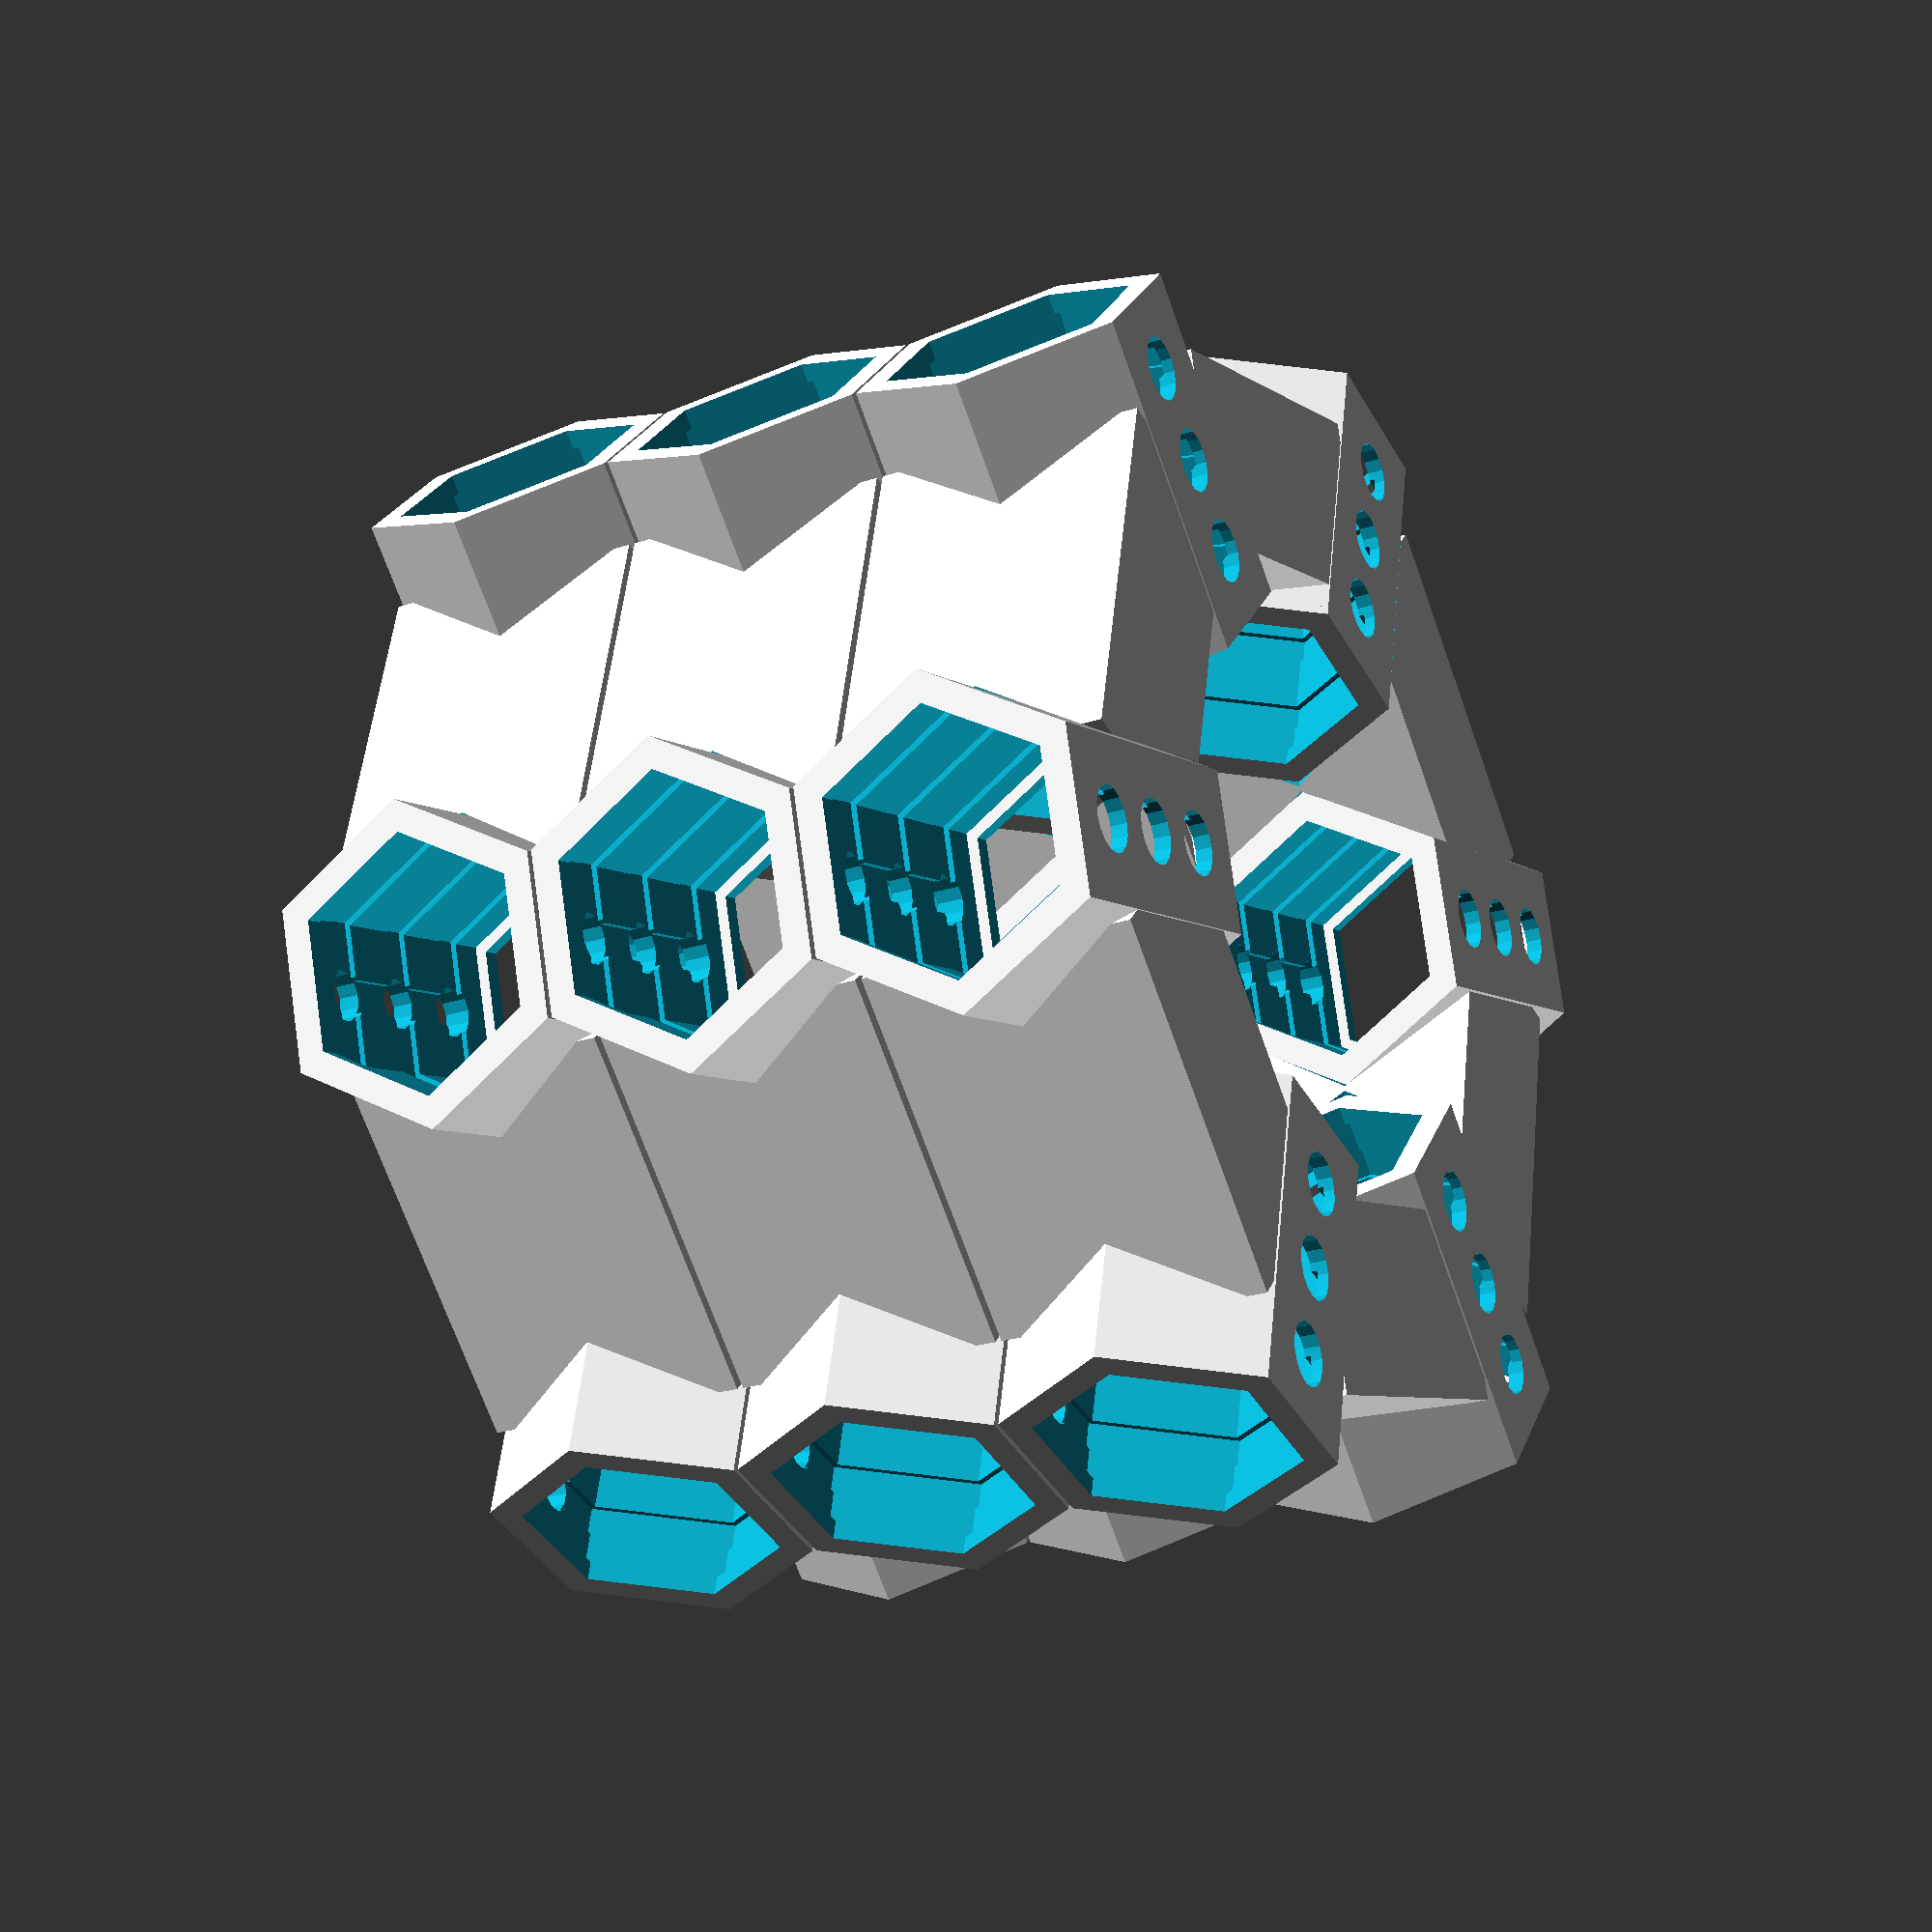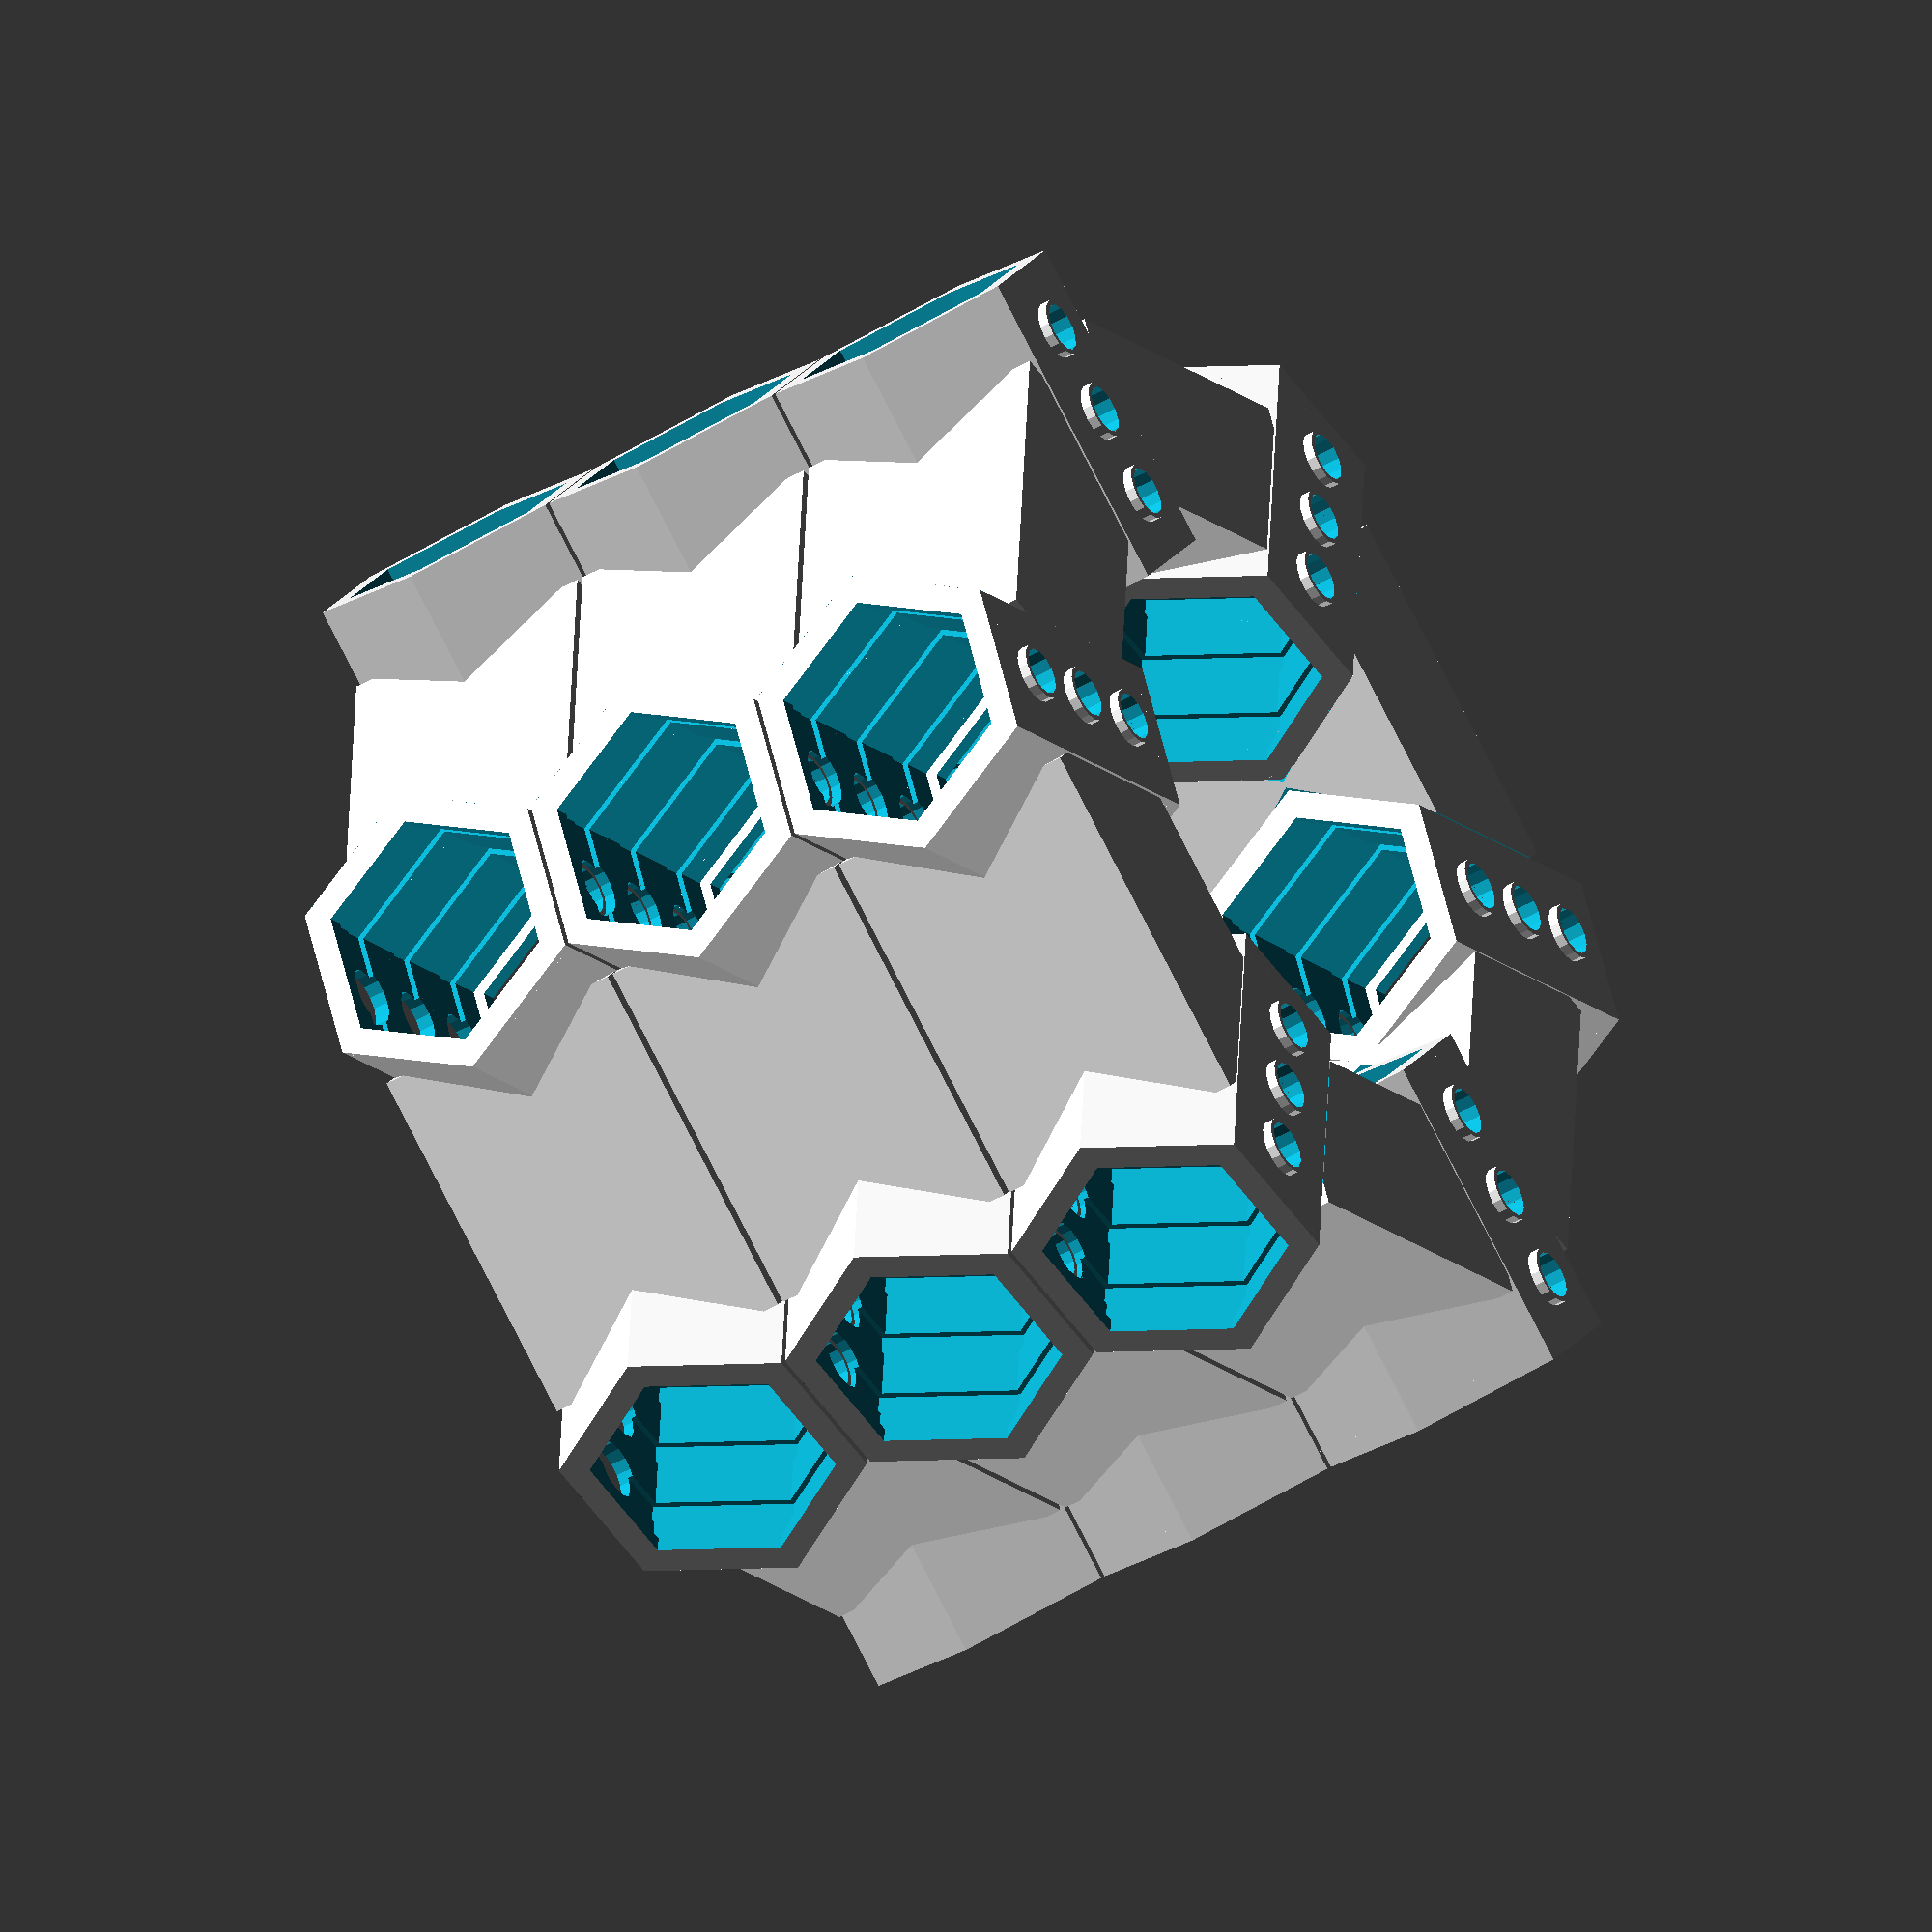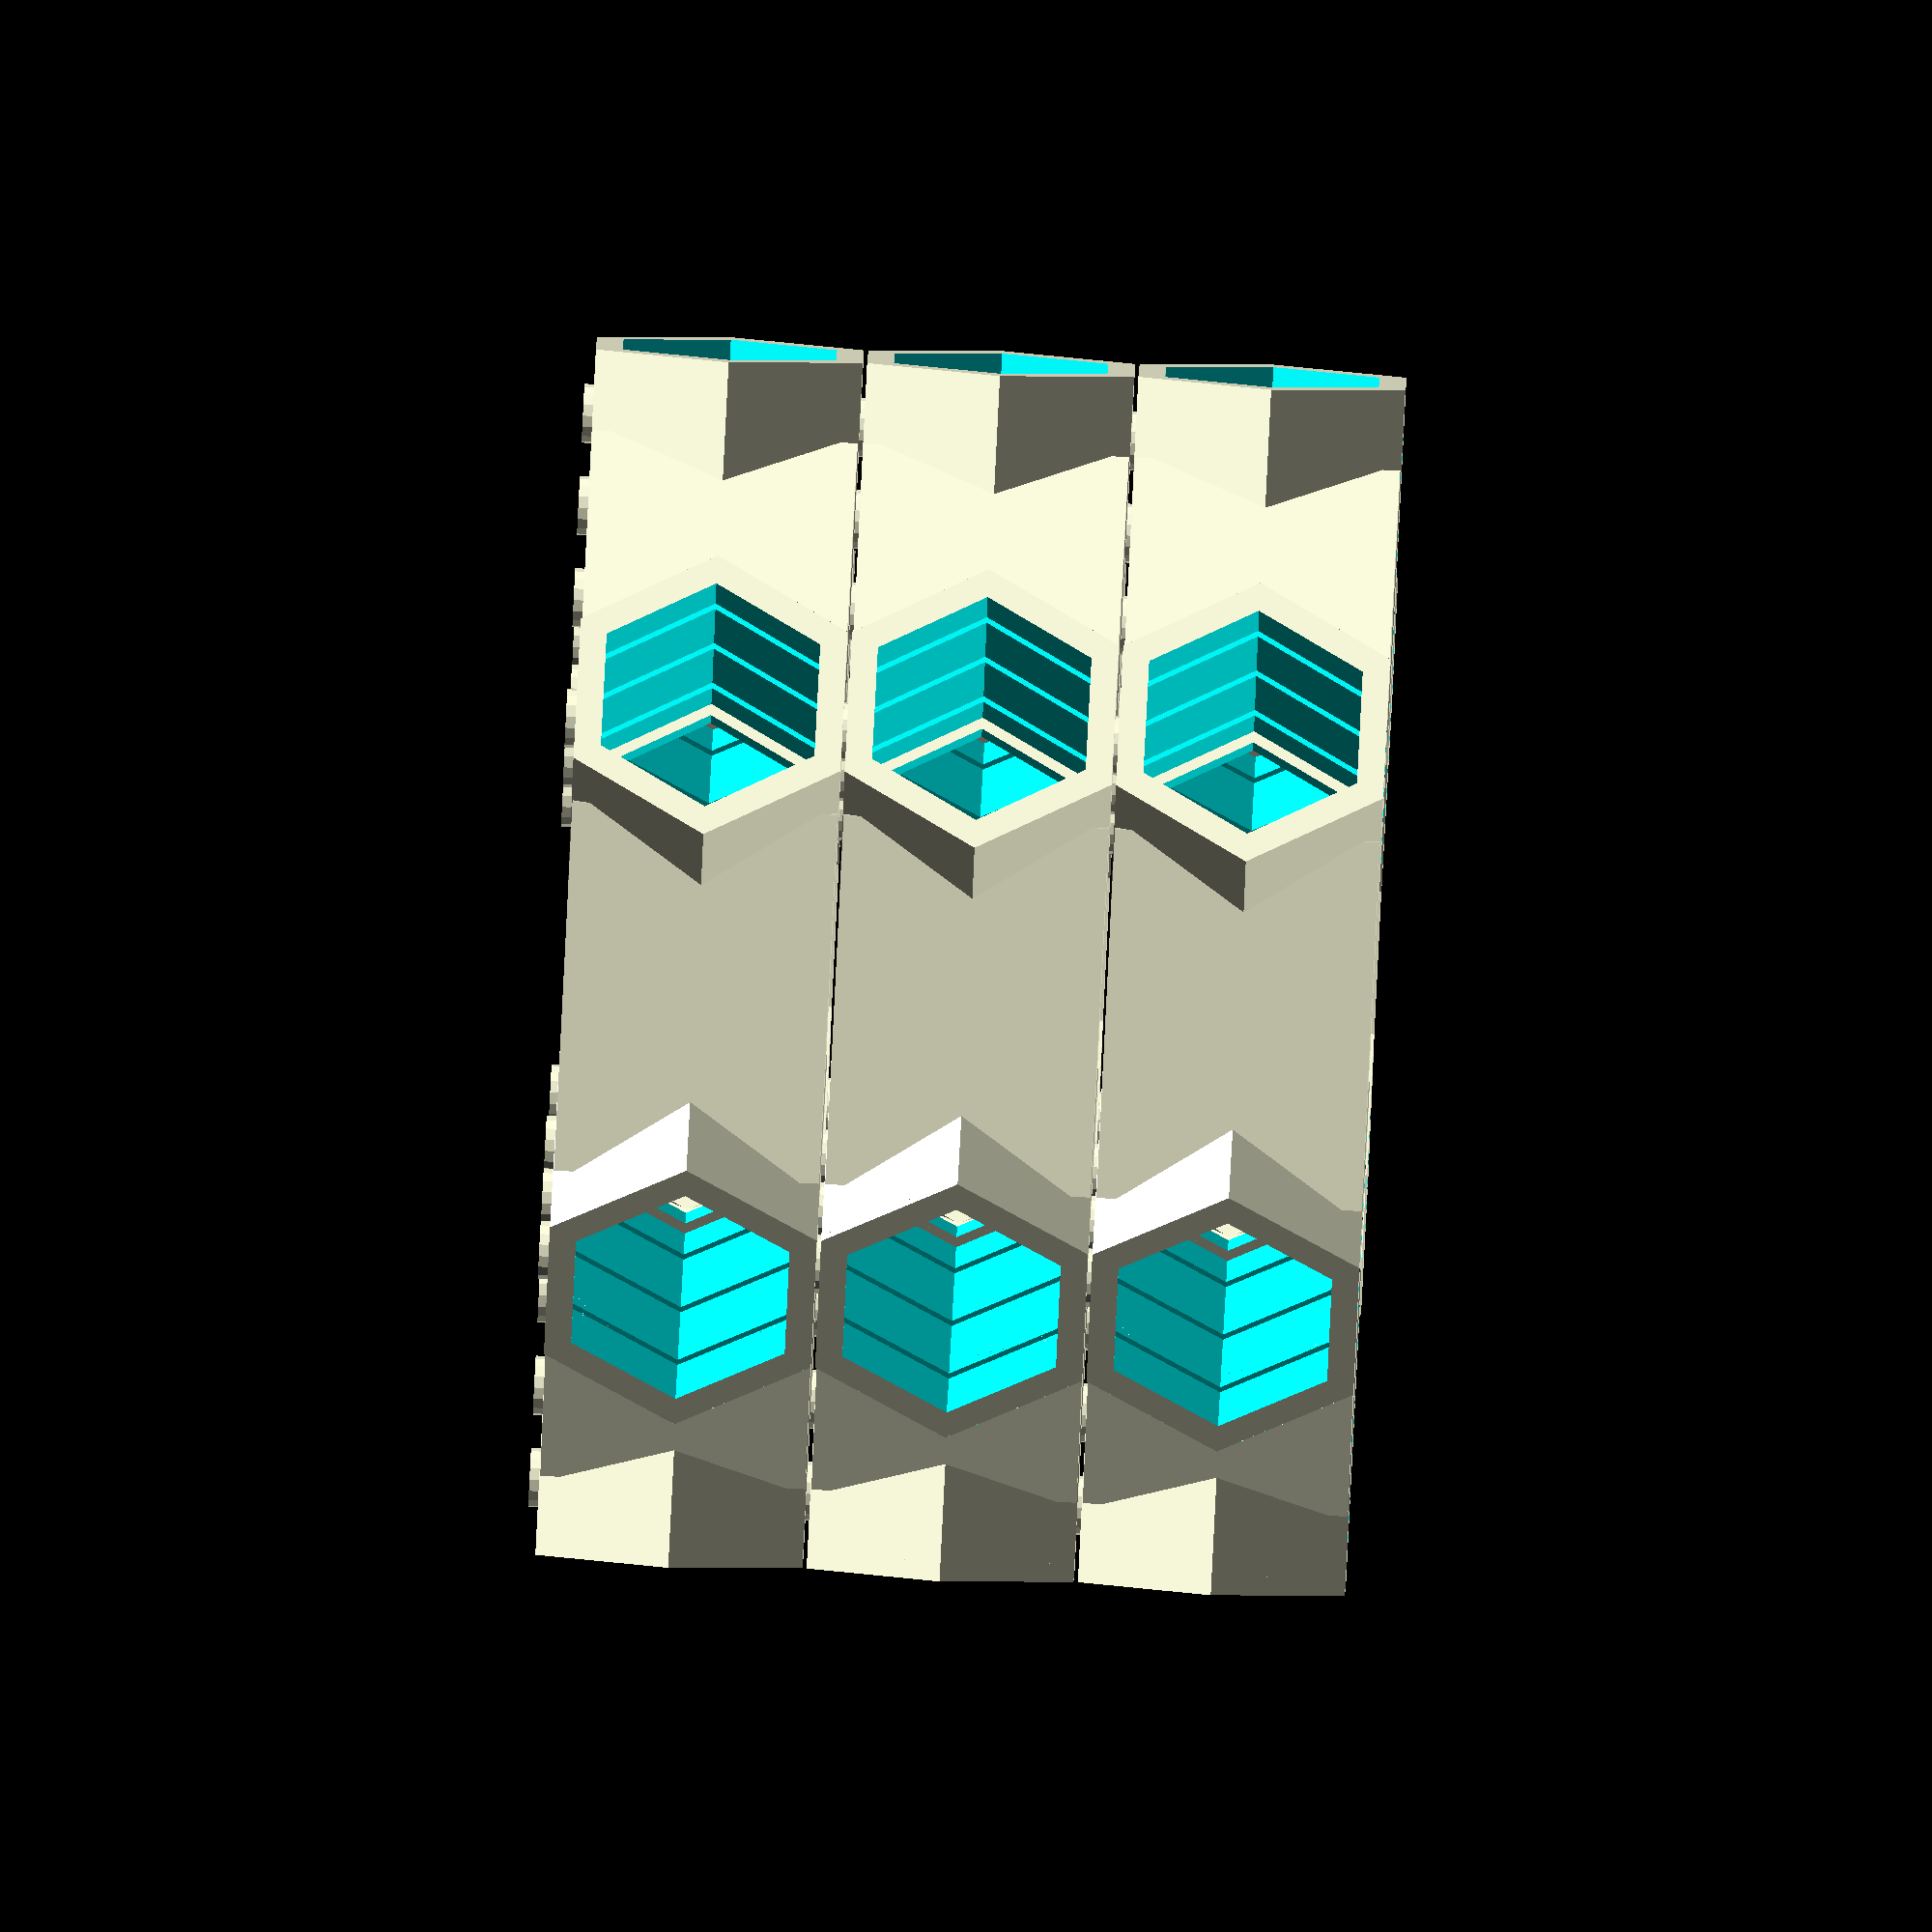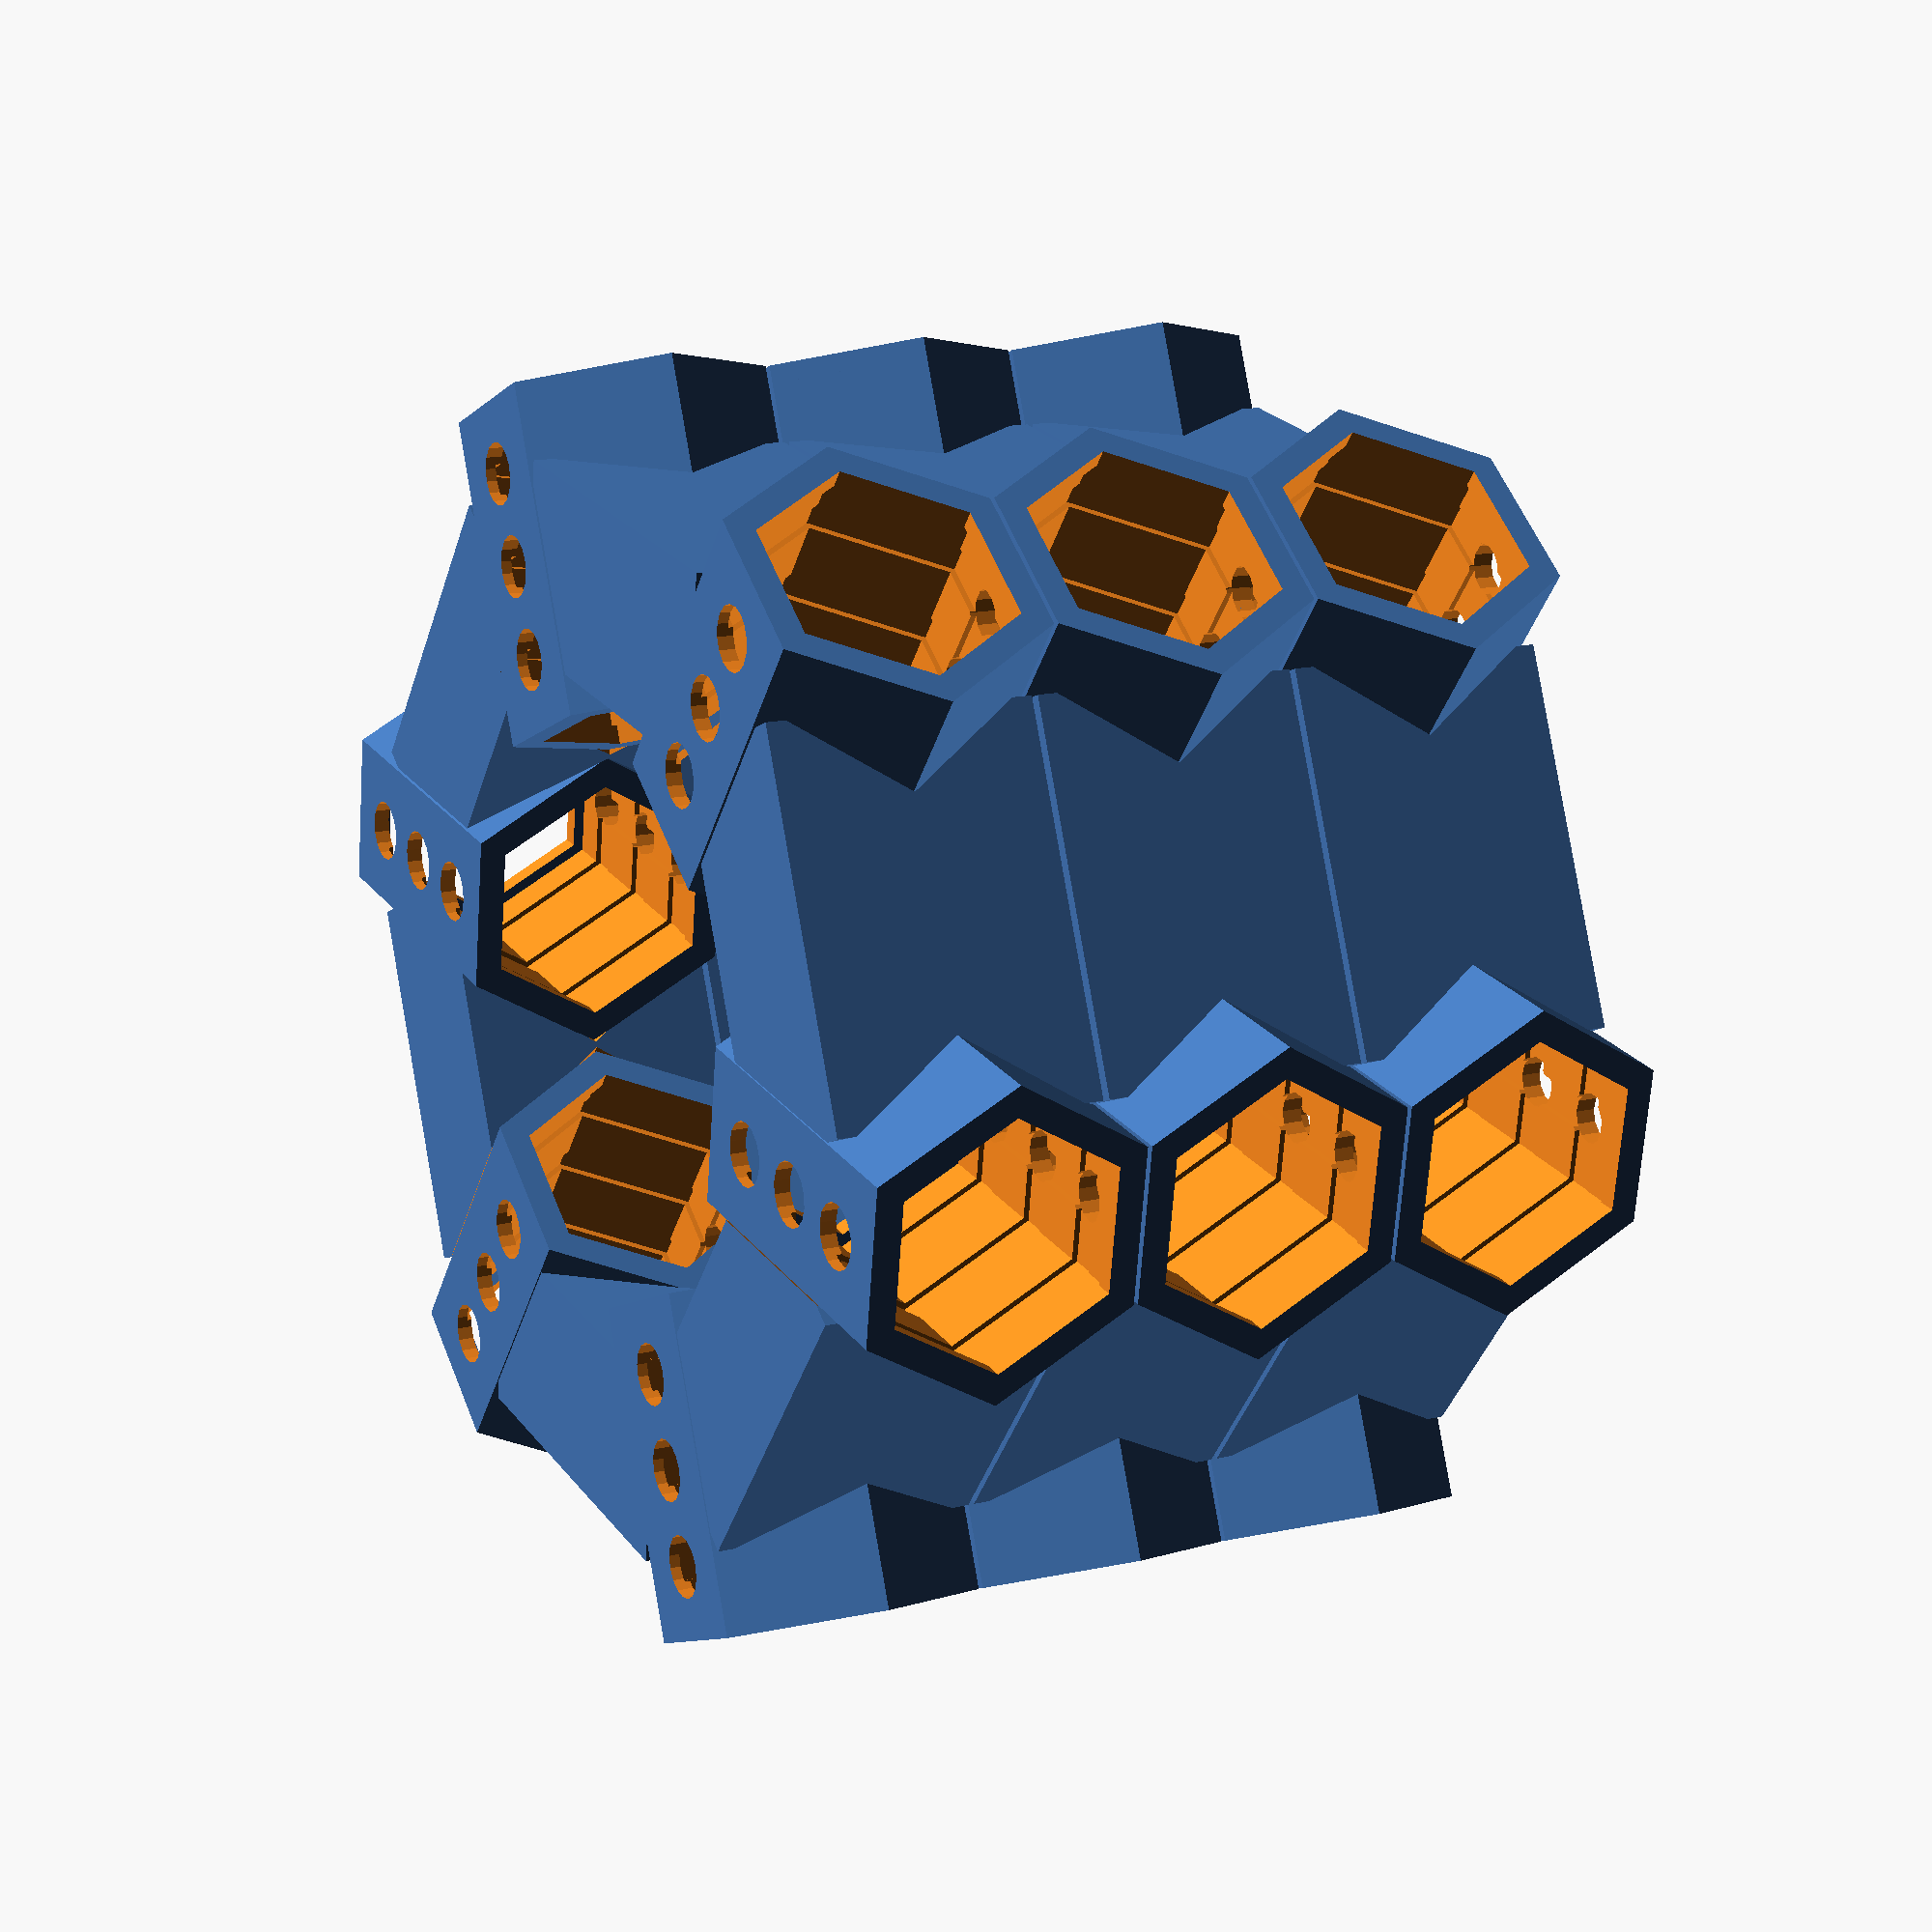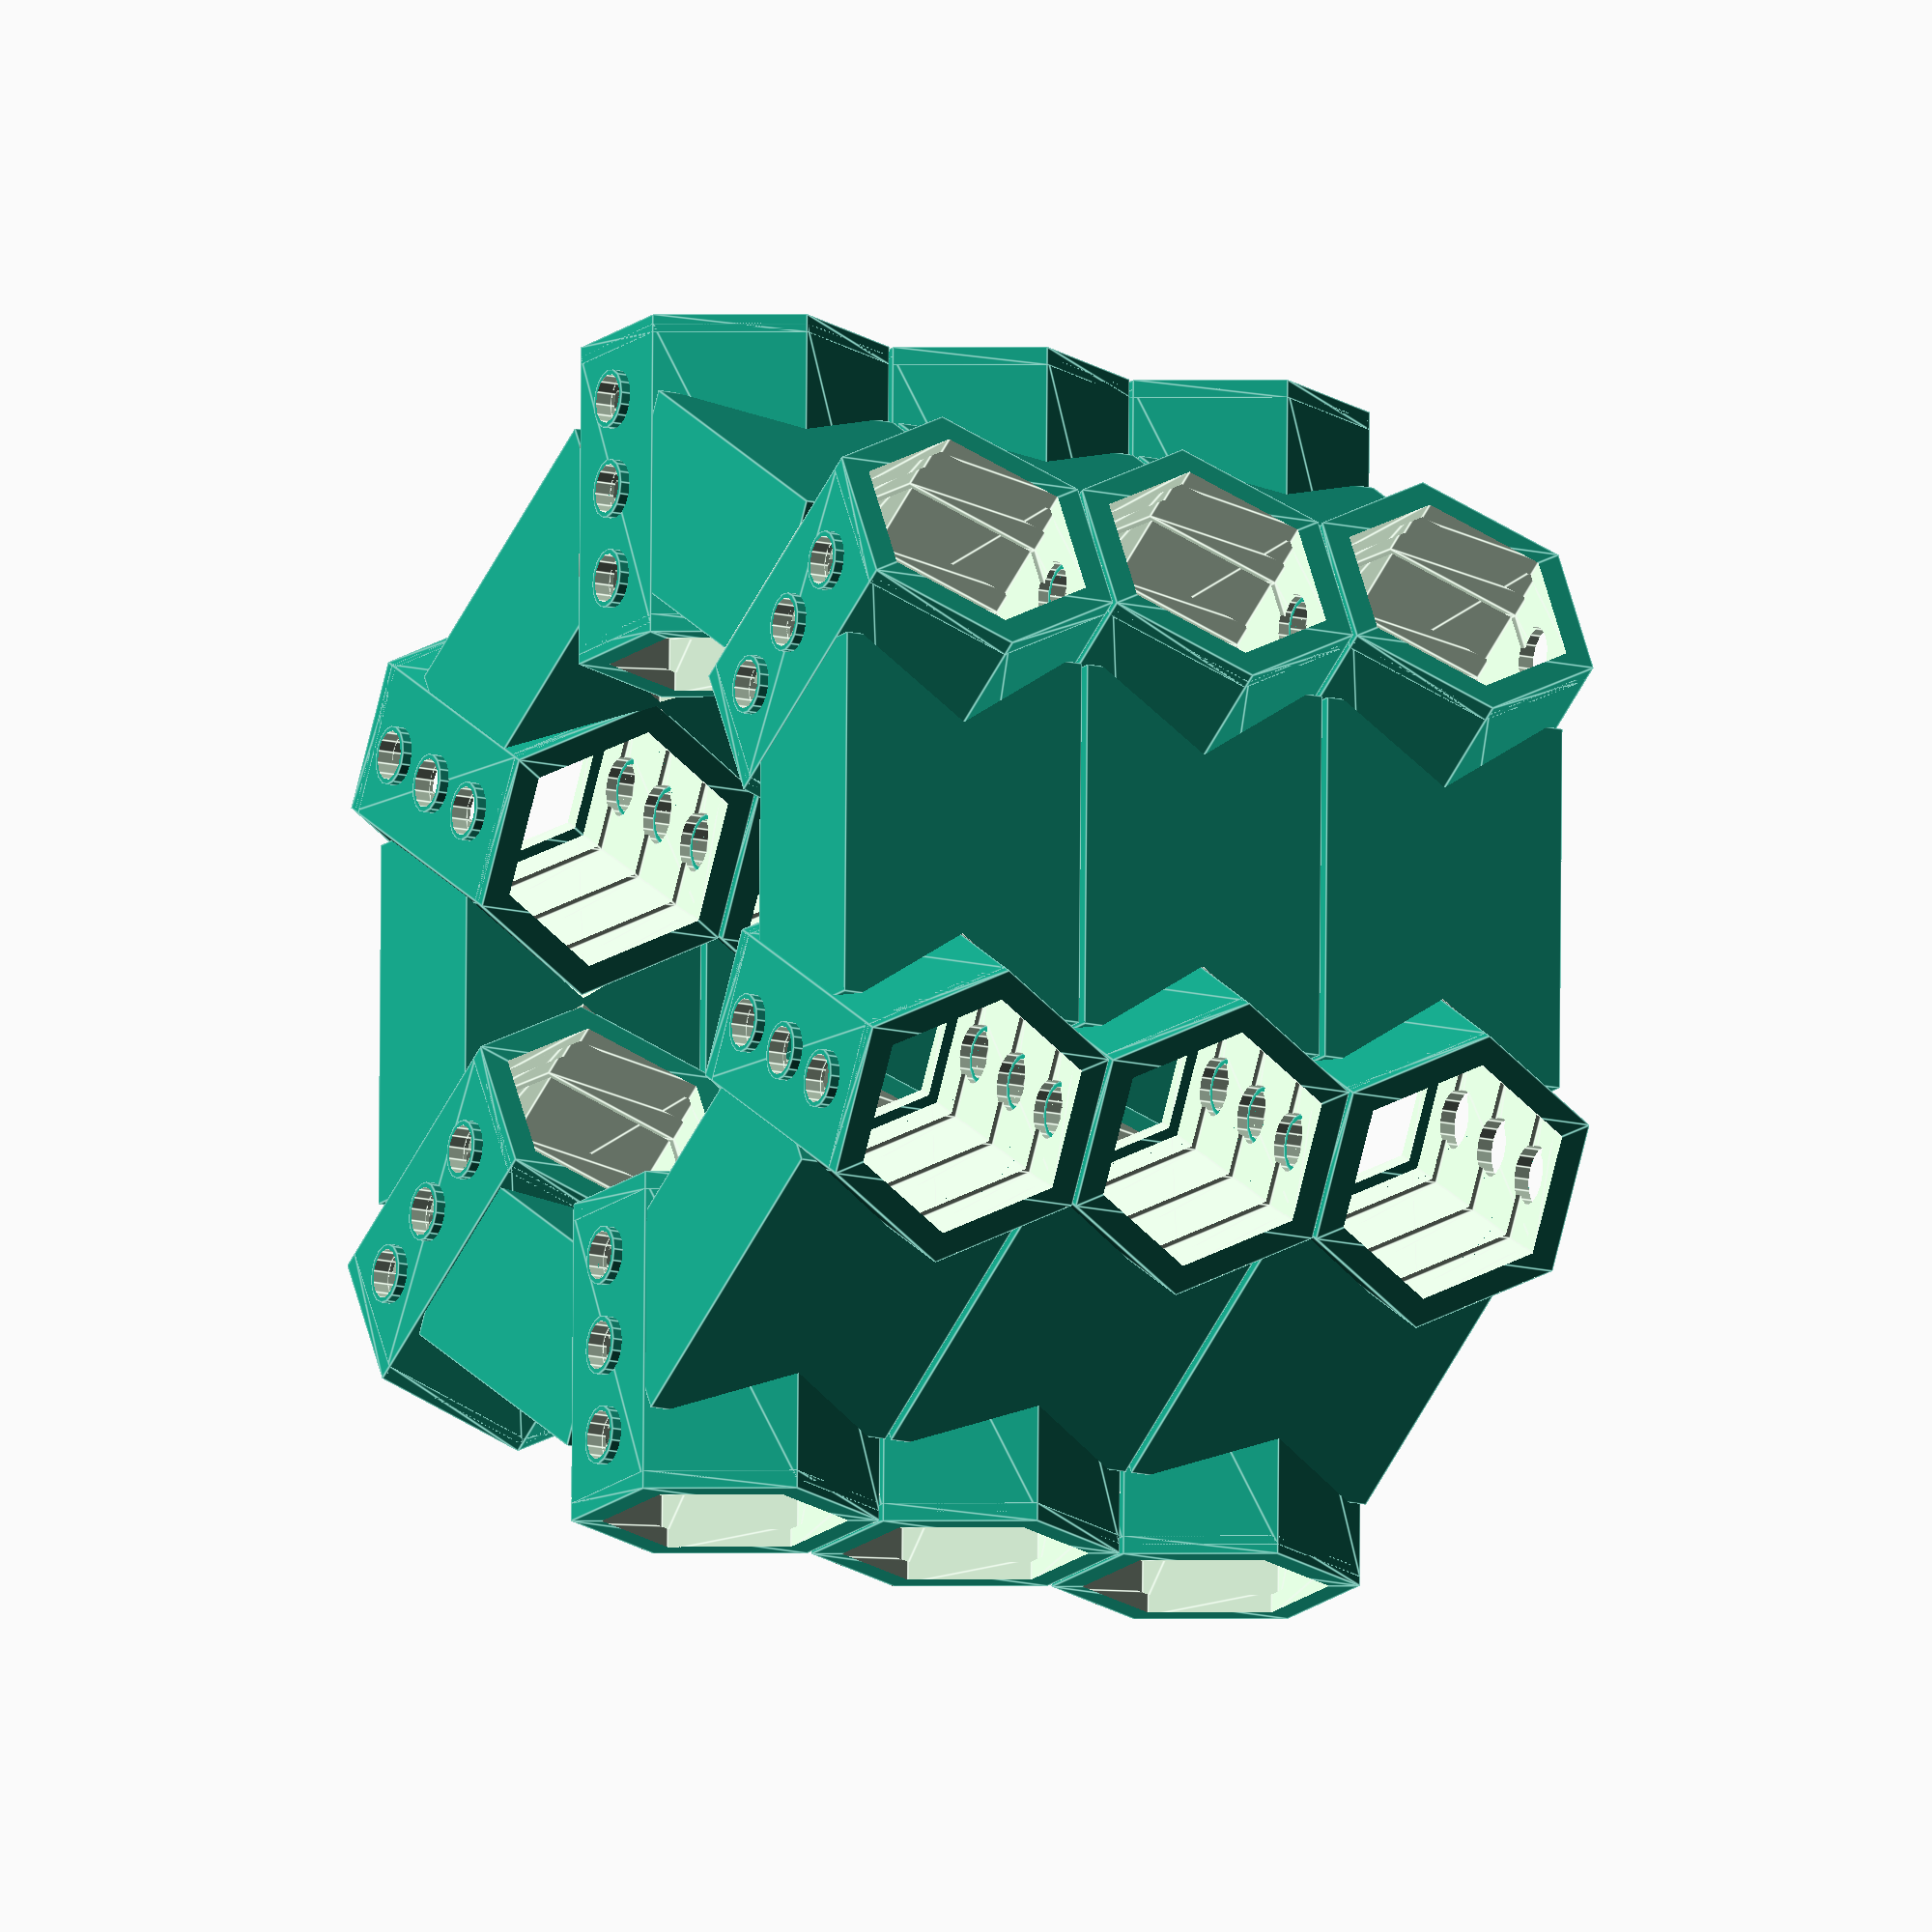
<openscad>
difference(){
  cube(center = true, size = [30, 60, 43]);
  translate(v = [0, 38, 0]){
    rotate(a = [90, 0, 120]){
      linear_extrude(center = true, height = 80){
        circle($fn = 6, r = 25);
      }
    }
  }
  translate(v = [0, -38, 0]){
    rotate(a = [90, 0, -120]){
      linear_extrude(center = true, height = 80){
        circle($fn = 6, r = 25);
      }
    }
  }
}
translate(v = [-4, 36, 0]){
  rotate(a = [90, 180, 120]){
    union(){
      difference(){
        difference(){
          linear_extrude(center = true, height = 50){
            circle($fn = 6, r = 25);
          }
          linear_extrude(center = true, height = 51){
            circle($fn = 6, r = 22);
          }
        }
        difference(){
          linear_extrude(center = true, height = 5){
            circle($fn = 6, r = 23);
          }
          linear_extrude(center = true, height = 6){
            circle($fn = 6, r = 20);
          }
        }
        translate(v = [0, 0, 15]){
          difference(){
            linear_extrude(center = true, height = 5){
              circle($fn = 6, r = 23);
            }
            linear_extrude(center = true, height = 6){
              circle($fn = 6, r = 20);
            }
          }
        }
        translate(v = [0, 0, -15]){
          difference(){
            linear_extrude(center = true, height = 5){
              circle($fn = 6, r = 23);
            }
            linear_extrude(center = true, height = 6){
              circle($fn = 6, r = 20);
            }
          }
        }
        translate(v = [0, -20, 0]){
          rotate(a = [90, 0, 0]){
            cylinder(center = true, h = 5, r = 5);
          }
        }
        translate(v = [0, -20, 15]){
          rotate(a = [90, 0, 0]){
            cylinder(center = true, h = 5, r = 5);
          }
        }
        translate(v = [0, -20, -15]){
          rotate(a = [90, 0, 0]){
            cylinder(center = true, h = 5, r = 5);
          }
        }
        translate(v = [0, 20, 0]){
          rotate(a = [90, 0, 0]){
            cylinder(center = true, h = 5, r = 4);
          }
        }
        translate(v = [0, 20, 15]){
          rotate(a = [90, 0, 0]){
            cylinder(center = true, h = 5, r = 4);
          }
        }
        translate(v = [0, 20, -15]){
          rotate(a = [90, 0, 0]){
            cylinder(center = true, h = 5, r = 4);
          }
        }
        translate(v = [0, 18, 0]){
          cube(center = true, size = [5, 4, 35]);
        }
      }
      translate(v = [0, 22, 0]){
        rotate(a = [90, 0, 0]){
          difference(){
            cylinder(center = true, h = 2.5, r = 4.8);
            cylinder(center = true, h = 3, r = 4);
          }
        }
      }
      translate(v = [0, 22, 15]){
        rotate(a = [90, 0, 0]){
          difference(){
            cylinder(center = true, h = 2.5, r = 4.8);
            cylinder(center = true, h = 3, r = 4);
          }
        }
      }
      translate(v = [0, 22, -15]){
        rotate(a = [90, 0, 0]){
          difference(){
            cylinder(center = true, h = 2.5, r = 4.8);
            cylinder(center = true, h = 3, r = 4);
          }
        }
      }
      translate(v = [0, 0, -25]){
        difference(){
          linear_extrude(center = true, height = 3){
            circle($fn = 6, r = 25);
          }
          linear_extrude(center = true, height = 4){
            circle($fn = 6, r = 20);
          }
        }
      }
      translate(v = [0, 0, 25]){
        difference(){
          linear_extrude(center = true, height = 3){
            circle($fn = 6, r = 25);
          }
          linear_extrude(center = true, height = 4){
            circle($fn = 6, r = 20);
          }
        }
      }
    }
  }
}
translate(v = [-33, 57, 0]){
  rotate(a = [0, 0, 60]){
    difference(){
      cube(center = true, size = [30, 60, 43]);
      translate(v = [0, 38, 0]){
        rotate(a = [90, 0, 120]){
          linear_extrude(center = true, height = 80){
            circle($fn = 6, r = 25);
          }
        }
      }
      translate(v = [0, -38, 0]){
        rotate(a = [90, 0, -120]){
          linear_extrude(center = true, height = 80){
            circle($fn = 6, r = 25);
          }
        }
      }
    }
    translate(v = [-4, 36, 0]){
      rotate(a = [90, 180, 120]){
        union(){
          difference(){
            difference(){
              linear_extrude(center = true, height = 50){
                circle($fn = 6, r = 25);
              }
              linear_extrude(center = true, height = 51){
                circle($fn = 6, r = 22);
              }
            }
            difference(){
              linear_extrude(center = true, height = 5){
                circle($fn = 6, r = 23);
              }
              linear_extrude(center = true, height = 6){
                circle($fn = 6, r = 20);
              }
            }
            translate(v = [0, 0, 15]){
              difference(){
                linear_extrude(center = true, height = 5){
                  circle($fn = 6, r = 23);
                }
                linear_extrude(center = true, height = 6){
                  circle($fn = 6, r = 20);
                }
              }
            }
            translate(v = [0, 0, -15]){
              difference(){
                linear_extrude(center = true, height = 5){
                  circle($fn = 6, r = 23);
                }
                linear_extrude(center = true, height = 6){
                  circle($fn = 6, r = 20);
                }
              }
            }
            translate(v = [0, -20, 0]){
              rotate(a = [90, 0, 0]){
                cylinder(center = true, h = 5, r = 5);
              }
            }
            translate(v = [0, -20, 15]){
              rotate(a = [90, 0, 0]){
                cylinder(center = true, h = 5, r = 5);
              }
            }
            translate(v = [0, -20, -15]){
              rotate(a = [90, 0, 0]){
                cylinder(center = true, h = 5, r = 5);
              }
            }
            translate(v = [0, 20, 0]){
              rotate(a = [90, 0, 0]){
                cylinder(center = true, h = 5, r = 4);
              }
            }
            translate(v = [0, 20, 15]){
              rotate(a = [90, 0, 0]){
                cylinder(center = true, h = 5, r = 4);
              }
            }
            translate(v = [0, 20, -15]){
              rotate(a = [90, 0, 0]){
                cylinder(center = true, h = 5, r = 4);
              }
            }
            translate(v = [0, 18, 0]){
              cube(center = true, size = [5, 4, 35]);
            }
          }
          translate(v = [0, 22, 0]){
            rotate(a = [90, 0, 0]){
              difference(){
                cylinder(center = true, h = 2.5, r = 4.8);
                cylinder(center = true, h = 3, r = 4);
              }
            }
          }
          translate(v = [0, 22, 15]){
            rotate(a = [90, 0, 0]){
              difference(){
                cylinder(center = true, h = 2.5, r = 4.8);
                cylinder(center = true, h = 3, r = 4);
              }
            }
          }
          translate(v = [0, 22, -15]){
            rotate(a = [90, 0, 0]){
              difference(){
                cylinder(center = true, h = 2.5, r = 4.8);
                cylinder(center = true, h = 3, r = 4);
              }
            }
          }
          translate(v = [0, 0, -25]){
            difference(){
              linear_extrude(center = true, height = 3){
                circle($fn = 6, r = 25);
              }
              linear_extrude(center = true, height = 4){
                circle($fn = 6, r = 20);
              }
            }
          }
          translate(v = [0, 0, 25]){
            difference(){
              linear_extrude(center = true, height = 3){
                circle($fn = 6, r = 25);
              }
              linear_extrude(center = true, height = 4){
                circle($fn = 6, r = 20);
              }
            }
          }
        }
      }
    }
  }
}
translate(v = [-99, 57, 0]){
  rotate(a = [0, 0, 120]){
    difference(){
      cube(center = true, size = [30, 60, 43]);
      translate(v = [0, 38, 0]){
        rotate(a = [90, 0, 120]){
          linear_extrude(center = true, height = 80){
            circle($fn = 6, r = 25);
          }
        }
      }
      translate(v = [0, -38, 0]){
        rotate(a = [90, 0, -120]){
          linear_extrude(center = true, height = 80){
            circle($fn = 6, r = 25);
          }
        }
      }
    }
    translate(v = [-4, 36, 0]){
      rotate(a = [90, 180, 120]){
        union(){
          difference(){
            difference(){
              linear_extrude(center = true, height = 50){
                circle($fn = 6, r = 25);
              }
              linear_extrude(center = true, height = 51){
                circle($fn = 6, r = 22);
              }
            }
            difference(){
              linear_extrude(center = true, height = 5){
                circle($fn = 6, r = 23);
              }
              linear_extrude(center = true, height = 6){
                circle($fn = 6, r = 20);
              }
            }
            translate(v = [0, 0, 15]){
              difference(){
                linear_extrude(center = true, height = 5){
                  circle($fn = 6, r = 23);
                }
                linear_extrude(center = true, height = 6){
                  circle($fn = 6, r = 20);
                }
              }
            }
            translate(v = [0, 0, -15]){
              difference(){
                linear_extrude(center = true, height = 5){
                  circle($fn = 6, r = 23);
                }
                linear_extrude(center = true, height = 6){
                  circle($fn = 6, r = 20);
                }
              }
            }
            translate(v = [0, -20, 0]){
              rotate(a = [90, 0, 0]){
                cylinder(center = true, h = 5, r = 5);
              }
            }
            translate(v = [0, -20, 15]){
              rotate(a = [90, 0, 0]){
                cylinder(center = true, h = 5, r = 5);
              }
            }
            translate(v = [0, -20, -15]){
              rotate(a = [90, 0, 0]){
                cylinder(center = true, h = 5, r = 5);
              }
            }
            translate(v = [0, 20, 0]){
              rotate(a = [90, 0, 0]){
                cylinder(center = true, h = 5, r = 4);
              }
            }
            translate(v = [0, 20, 15]){
              rotate(a = [90, 0, 0]){
                cylinder(center = true, h = 5, r = 4);
              }
            }
            translate(v = [0, 20, -15]){
              rotate(a = [90, 0, 0]){
                cylinder(center = true, h = 5, r = 4);
              }
            }
            translate(v = [0, 18, 0]){
              cube(center = true, size = [5, 4, 35]);
            }
          }
          translate(v = [0, 22, 0]){
            rotate(a = [90, 0, 0]){
              difference(){
                cylinder(center = true, h = 2.5, r = 4.8);
                cylinder(center = true, h = 3, r = 4);
              }
            }
          }
          translate(v = [0, 22, 15]){
            rotate(a = [90, 0, 0]){
              difference(){
                cylinder(center = true, h = 2.5, r = 4.8);
                cylinder(center = true, h = 3, r = 4);
              }
            }
          }
          translate(v = [0, 22, -15]){
            rotate(a = [90, 0, 0]){
              difference(){
                cylinder(center = true, h = 2.5, r = 4.8);
                cylinder(center = true, h = 3, r = 4);
              }
            }
          }
          translate(v = [0, 0, -25]){
            difference(){
              linear_extrude(center = true, height = 3){
                circle($fn = 6, r = 25);
              }
              linear_extrude(center = true, height = 4){
                circle($fn = 6, r = 20);
              }
            }
          }
          translate(v = [0, 0, 25]){
            difference(){
              linear_extrude(center = true, height = 3){
                circle($fn = 6, r = 25);
              }
              linear_extrude(center = true, height = 4){
                circle($fn = 6, r = 20);
              }
            }
          }
        }
      }
    }
  }
}
translate(v = [-132, 0, 0]){
  rotate(a = [0, 0, 180]){
    difference(){
      cube(center = true, size = [30, 60, 43]);
      translate(v = [0, 38, 0]){
        rotate(a = [90, 0, 120]){
          linear_extrude(center = true, height = 80){
            circle($fn = 6, r = 25);
          }
        }
      }
      translate(v = [0, -38, 0]){
        rotate(a = [90, 0, -120]){
          linear_extrude(center = true, height = 80){
            circle($fn = 6, r = 25);
          }
        }
      }
    }
    translate(v = [-4, 36, 0]){
      rotate(a = [90, 180, 120]){
        union(){
          difference(){
            difference(){
              linear_extrude(center = true, height = 50){
                circle($fn = 6, r = 25);
              }
              linear_extrude(center = true, height = 51){
                circle($fn = 6, r = 22);
              }
            }
            difference(){
              linear_extrude(center = true, height = 5){
                circle($fn = 6, r = 23);
              }
              linear_extrude(center = true, height = 6){
                circle($fn = 6, r = 20);
              }
            }
            translate(v = [0, 0, 15]){
              difference(){
                linear_extrude(center = true, height = 5){
                  circle($fn = 6, r = 23);
                }
                linear_extrude(center = true, height = 6){
                  circle($fn = 6, r = 20);
                }
              }
            }
            translate(v = [0, 0, -15]){
              difference(){
                linear_extrude(center = true, height = 5){
                  circle($fn = 6, r = 23);
                }
                linear_extrude(center = true, height = 6){
                  circle($fn = 6, r = 20);
                }
              }
            }
            translate(v = [0, -20, 0]){
              rotate(a = [90, 0, 0]){
                cylinder(center = true, h = 5, r = 5);
              }
            }
            translate(v = [0, -20, 15]){
              rotate(a = [90, 0, 0]){
                cylinder(center = true, h = 5, r = 5);
              }
            }
            translate(v = [0, -20, -15]){
              rotate(a = [90, 0, 0]){
                cylinder(center = true, h = 5, r = 5);
              }
            }
            translate(v = [0, 20, 0]){
              rotate(a = [90, 0, 0]){
                cylinder(center = true, h = 5, r = 4);
              }
            }
            translate(v = [0, 20, 15]){
              rotate(a = [90, 0, 0]){
                cylinder(center = true, h = 5, r = 4);
              }
            }
            translate(v = [0, 20, -15]){
              rotate(a = [90, 0, 0]){
                cylinder(center = true, h = 5, r = 4);
              }
            }
            translate(v = [0, 18, 0]){
              cube(center = true, size = [5, 4, 35]);
            }
          }
          translate(v = [0, 22, 0]){
            rotate(a = [90, 0, 0]){
              difference(){
                cylinder(center = true, h = 2.5, r = 4.8);
                cylinder(center = true, h = 3, r = 4);
              }
            }
          }
          translate(v = [0, 22, 15]){
            rotate(a = [90, 0, 0]){
              difference(){
                cylinder(center = true, h = 2.5, r = 4.8);
                cylinder(center = true, h = 3, r = 4);
              }
            }
          }
          translate(v = [0, 22, -15]){
            rotate(a = [90, 0, 0]){
              difference(){
                cylinder(center = true, h = 2.5, r = 4.8);
                cylinder(center = true, h = 3, r = 4);
              }
            }
          }
          translate(v = [0, 0, -25]){
            difference(){
              linear_extrude(center = true, height = 3){
                circle($fn = 6, r = 25);
              }
              linear_extrude(center = true, height = 4){
                circle($fn = 6, r = 20);
              }
            }
          }
          translate(v = [0, 0, 25]){
            difference(){
              linear_extrude(center = true, height = 3){
                circle($fn = 6, r = 25);
              }
              linear_extrude(center = true, height = 4){
                circle($fn = 6, r = 20);
              }
            }
          }
        }
      }
    }
  }
}
translate(v = [-99, -57, 0]){
  rotate(a = [0, 0, 240]){
    difference(){
      cube(center = true, size = [30, 60, 43]);
      translate(v = [0, 38, 0]){
        rotate(a = [90, 0, 120]){
          linear_extrude(center = true, height = 80){
            circle($fn = 6, r = 25);
          }
        }
      }
      translate(v = [0, -38, 0]){
        rotate(a = [90, 0, -120]){
          linear_extrude(center = true, height = 80){
            circle($fn = 6, r = 25);
          }
        }
      }
    }
    translate(v = [-4, 36, 0]){
      rotate(a = [90, 180, 120]){
        union(){
          difference(){
            difference(){
              linear_extrude(center = true, height = 50){
                circle($fn = 6, r = 25);
              }
              linear_extrude(center = true, height = 51){
                circle($fn = 6, r = 22);
              }
            }
            difference(){
              linear_extrude(center = true, height = 5){
                circle($fn = 6, r = 23);
              }
              linear_extrude(center = true, height = 6){
                circle($fn = 6, r = 20);
              }
            }
            translate(v = [0, 0, 15]){
              difference(){
                linear_extrude(center = true, height = 5){
                  circle($fn = 6, r = 23);
                }
                linear_extrude(center = true, height = 6){
                  circle($fn = 6, r = 20);
                }
              }
            }
            translate(v = [0, 0, -15]){
              difference(){
                linear_extrude(center = true, height = 5){
                  circle($fn = 6, r = 23);
                }
                linear_extrude(center = true, height = 6){
                  circle($fn = 6, r = 20);
                }
              }
            }
            translate(v = [0, -20, 0]){
              rotate(a = [90, 0, 0]){
                cylinder(center = true, h = 5, r = 5);
              }
            }
            translate(v = [0, -20, 15]){
              rotate(a = [90, 0, 0]){
                cylinder(center = true, h = 5, r = 5);
              }
            }
            translate(v = [0, -20, -15]){
              rotate(a = [90, 0, 0]){
                cylinder(center = true, h = 5, r = 5);
              }
            }
            translate(v = [0, 20, 0]){
              rotate(a = [90, 0, 0]){
                cylinder(center = true, h = 5, r = 4);
              }
            }
            translate(v = [0, 20, 15]){
              rotate(a = [90, 0, 0]){
                cylinder(center = true, h = 5, r = 4);
              }
            }
            translate(v = [0, 20, -15]){
              rotate(a = [90, 0, 0]){
                cylinder(center = true, h = 5, r = 4);
              }
            }
            translate(v = [0, 18, 0]){
              cube(center = true, size = [5, 4, 35]);
            }
          }
          translate(v = [0, 22, 0]){
            rotate(a = [90, 0, 0]){
              difference(){
                cylinder(center = true, h = 2.5, r = 4.8);
                cylinder(center = true, h = 3, r = 4);
              }
            }
          }
          translate(v = [0, 22, 15]){
            rotate(a = [90, 0, 0]){
              difference(){
                cylinder(center = true, h = 2.5, r = 4.8);
                cylinder(center = true, h = 3, r = 4);
              }
            }
          }
          translate(v = [0, 22, -15]){
            rotate(a = [90, 0, 0]){
              difference(){
                cylinder(center = true, h = 2.5, r = 4.8);
                cylinder(center = true, h = 3, r = 4);
              }
            }
          }
          translate(v = [0, 0, -25]){
            difference(){
              linear_extrude(center = true, height = 3){
                circle($fn = 6, r = 25);
              }
              linear_extrude(center = true, height = 4){
                circle($fn = 6, r = 20);
              }
            }
          }
          translate(v = [0, 0, 25]){
            difference(){
              linear_extrude(center = true, height = 3){
                circle($fn = 6, r = 25);
              }
              linear_extrude(center = true, height = 4){
                circle($fn = 6, r = 20);
              }
            }
          }
        }
      }
    }
  }
}
translate(v = [-33, -57, 0]){
  rotate(a = [0, 0, 300]){
    difference(){
      cube(center = true, size = [30, 60, 43]);
      translate(v = [0, 38, 0]){
        rotate(a = [90, 0, 120]){
          linear_extrude(center = true, height = 80){
            circle($fn = 6, r = 25);
          }
        }
      }
      translate(v = [0, -38, 0]){
        rotate(a = [90, 0, -120]){
          linear_extrude(center = true, height = 80){
            circle($fn = 6, r = 25);
          }
        }
      }
    }
    translate(v = [-4, 36, 0]){
      rotate(a = [90, 180, 120]){
        union(){
          difference(){
            difference(){
              linear_extrude(center = true, height = 50){
                circle($fn = 6, r = 25);
              }
              linear_extrude(center = true, height = 51){
                circle($fn = 6, r = 22);
              }
            }
            difference(){
              linear_extrude(center = true, height = 5){
                circle($fn = 6, r = 23);
              }
              linear_extrude(center = true, height = 6){
                circle($fn = 6, r = 20);
              }
            }
            translate(v = [0, 0, 15]){
              difference(){
                linear_extrude(center = true, height = 5){
                  circle($fn = 6, r = 23);
                }
                linear_extrude(center = true, height = 6){
                  circle($fn = 6, r = 20);
                }
              }
            }
            translate(v = [0, 0, -15]){
              difference(){
                linear_extrude(center = true, height = 5){
                  circle($fn = 6, r = 23);
                }
                linear_extrude(center = true, height = 6){
                  circle($fn = 6, r = 20);
                }
              }
            }
            translate(v = [0, -20, 0]){
              rotate(a = [90, 0, 0]){
                cylinder(center = true, h = 5, r = 5);
              }
            }
            translate(v = [0, -20, 15]){
              rotate(a = [90, 0, 0]){
                cylinder(center = true, h = 5, r = 5);
              }
            }
            translate(v = [0, -20, -15]){
              rotate(a = [90, 0, 0]){
                cylinder(center = true, h = 5, r = 5);
              }
            }
            translate(v = [0, 20, 0]){
              rotate(a = [90, 0, 0]){
                cylinder(center = true, h = 5, r = 4);
              }
            }
            translate(v = [0, 20, 15]){
              rotate(a = [90, 0, 0]){
                cylinder(center = true, h = 5, r = 4);
              }
            }
            translate(v = [0, 20, -15]){
              rotate(a = [90, 0, 0]){
                cylinder(center = true, h = 5, r = 4);
              }
            }
            translate(v = [0, 18, 0]){
              cube(center = true, size = [5, 4, 35]);
            }
          }
          translate(v = [0, 22, 0]){
            rotate(a = [90, 0, 0]){
              difference(){
                cylinder(center = true, h = 2.5, r = 4.8);
                cylinder(center = true, h = 3, r = 4);
              }
            }
          }
          translate(v = [0, 22, 15]){
            rotate(a = [90, 0, 0]){
              difference(){
                cylinder(center = true, h = 2.5, r = 4.8);
                cylinder(center = true, h = 3, r = 4);
              }
            }
          }
          translate(v = [0, 22, -15]){
            rotate(a = [90, 0, 0]){
              difference(){
                cylinder(center = true, h = 2.5, r = 4.8);
                cylinder(center = true, h = 3, r = 4);
              }
            }
          }
          translate(v = [0, 0, -25]){
            difference(){
              linear_extrude(center = true, height = 3){
                circle($fn = 6, r = 25);
              }
              linear_extrude(center = true, height = 4){
                circle($fn = 6, r = 20);
              }
            }
          }
          translate(v = [0, 0, 25]){
            difference(){
              linear_extrude(center = true, height = 3){
                circle($fn = 6, r = 25);
              }
              linear_extrude(center = true, height = 4){
                circle($fn = 6, r = 20);
              }
            }
          }
        }
      }
    }
  }
}
translate(v = [0, 0, -44]){
  difference(){
    cube(center = true, size = [30, 60, 43]);
    translate(v = [0, 38, 0]){
      rotate(a = [90, 0, 120]){
        linear_extrude(center = true, height = 80){
          circle($fn = 6, r = 25);
        }
      }
    }
    translate(v = [0, -38, 0]){
      rotate(a = [90, 0, -120]){
        linear_extrude(center = true, height = 80){
          circle($fn = 6, r = 25);
        }
      }
    }
  }
  translate(v = [-4, 36, 0]){
    rotate(a = [90, 180, 120]){
      union(){
        difference(){
          difference(){
            linear_extrude(center = true, height = 50){
              circle($fn = 6, r = 25);
            }
            linear_extrude(center = true, height = 51){
              circle($fn = 6, r = 22);
            }
          }
          difference(){
            linear_extrude(center = true, height = 5){
              circle($fn = 6, r = 23);
            }
            linear_extrude(center = true, height = 6){
              circle($fn = 6, r = 20);
            }
          }
          translate(v = [0, 0, 15]){
            difference(){
              linear_extrude(center = true, height = 5){
                circle($fn = 6, r = 23);
              }
              linear_extrude(center = true, height = 6){
                circle($fn = 6, r = 20);
              }
            }
          }
          translate(v = [0, 0, -15]){
            difference(){
              linear_extrude(center = true, height = 5){
                circle($fn = 6, r = 23);
              }
              linear_extrude(center = true, height = 6){
                circle($fn = 6, r = 20);
              }
            }
          }
          translate(v = [0, -20, 0]){
            rotate(a = [90, 0, 0]){
              cylinder(center = true, h = 5, r = 5);
            }
          }
          translate(v = [0, -20, 15]){
            rotate(a = [90, 0, 0]){
              cylinder(center = true, h = 5, r = 5);
            }
          }
          translate(v = [0, -20, -15]){
            rotate(a = [90, 0, 0]){
              cylinder(center = true, h = 5, r = 5);
            }
          }
          translate(v = [0, 20, 0]){
            rotate(a = [90, 0, 0]){
              cylinder(center = true, h = 5, r = 4);
            }
          }
          translate(v = [0, 20, 15]){
            rotate(a = [90, 0, 0]){
              cylinder(center = true, h = 5, r = 4);
            }
          }
          translate(v = [0, 20, -15]){
            rotate(a = [90, 0, 0]){
              cylinder(center = true, h = 5, r = 4);
            }
          }
          translate(v = [0, 18, 0]){
            cube(center = true, size = [5, 4, 35]);
          }
        }
        translate(v = [0, 22, 0]){
          rotate(a = [90, 0, 0]){
            difference(){
              cylinder(center = true, h = 2.5, r = 4.8);
              cylinder(center = true, h = 3, r = 4);
            }
          }
        }
        translate(v = [0, 22, 15]){
          rotate(a = [90, 0, 0]){
            difference(){
              cylinder(center = true, h = 2.5, r = 4.8);
              cylinder(center = true, h = 3, r = 4);
            }
          }
        }
        translate(v = [0, 22, -15]){
          rotate(a = [90, 0, 0]){
            difference(){
              cylinder(center = true, h = 2.5, r = 4.8);
              cylinder(center = true, h = 3, r = 4);
            }
          }
        }
        translate(v = [0, 0, -25]){
          difference(){
            linear_extrude(center = true, height = 3){
              circle($fn = 6, r = 25);
            }
            linear_extrude(center = true, height = 4){
              circle($fn = 6, r = 20);
            }
          }
        }
        translate(v = [0, 0, 25]){
          difference(){
            linear_extrude(center = true, height = 3){
              circle($fn = 6, r = 25);
            }
            linear_extrude(center = true, height = 4){
              circle($fn = 6, r = 20);
            }
          }
        }
      }
    }
  }
  translate(v = [-33, 57, 0]){
    rotate(a = [0, 0, 60]){
      difference(){
        cube(center = true, size = [30, 60, 43]);
        translate(v = [0, 38, 0]){
          rotate(a = [90, 0, 120]){
            linear_extrude(center = true, height = 80){
              circle($fn = 6, r = 25);
            }
          }
        }
        translate(v = [0, -38, 0]){
          rotate(a = [90, 0, -120]){
            linear_extrude(center = true, height = 80){
              circle($fn = 6, r = 25);
            }
          }
        }
      }
      translate(v = [-4, 36, 0]){
        rotate(a = [90, 180, 120]){
          union(){
            difference(){
              difference(){
                linear_extrude(center = true, height = 50){
                  circle($fn = 6, r = 25);
                }
                linear_extrude(center = true, height = 51){
                  circle($fn = 6, r = 22);
                }
              }
              difference(){
                linear_extrude(center = true, height = 5){
                  circle($fn = 6, r = 23);
                }
                linear_extrude(center = true, height = 6){
                  circle($fn = 6, r = 20);
                }
              }
              translate(v = [0, 0, 15]){
                difference(){
                  linear_extrude(center = true, height = 5){
                    circle($fn = 6, r = 23);
                  }
                  linear_extrude(center = true, height = 6){
                    circle($fn = 6, r = 20);
                  }
                }
              }
              translate(v = [0, 0, -15]){
                difference(){
                  linear_extrude(center = true, height = 5){
                    circle($fn = 6, r = 23);
                  }
                  linear_extrude(center = true, height = 6){
                    circle($fn = 6, r = 20);
                  }
                }
              }
              translate(v = [0, -20, 0]){
                rotate(a = [90, 0, 0]){
                  cylinder(center = true, h = 5, r = 5);
                }
              }
              translate(v = [0, -20, 15]){
                rotate(a = [90, 0, 0]){
                  cylinder(center = true, h = 5, r = 5);
                }
              }
              translate(v = [0, -20, -15]){
                rotate(a = [90, 0, 0]){
                  cylinder(center = true, h = 5, r = 5);
                }
              }
              translate(v = [0, 20, 0]){
                rotate(a = [90, 0, 0]){
                  cylinder(center = true, h = 5, r = 4);
                }
              }
              translate(v = [0, 20, 15]){
                rotate(a = [90, 0, 0]){
                  cylinder(center = true, h = 5, r = 4);
                }
              }
              translate(v = [0, 20, -15]){
                rotate(a = [90, 0, 0]){
                  cylinder(center = true, h = 5, r = 4);
                }
              }
              translate(v = [0, 18, 0]){
                cube(center = true, size = [5, 4, 35]);
              }
            }
            translate(v = [0, 22, 0]){
              rotate(a = [90, 0, 0]){
                difference(){
                  cylinder(center = true, h = 2.5, r = 4.8);
                  cylinder(center = true, h = 3, r = 4);
                }
              }
            }
            translate(v = [0, 22, 15]){
              rotate(a = [90, 0, 0]){
                difference(){
                  cylinder(center = true, h = 2.5, r = 4.8);
                  cylinder(center = true, h = 3, r = 4);
                }
              }
            }
            translate(v = [0, 22, -15]){
              rotate(a = [90, 0, 0]){
                difference(){
                  cylinder(center = true, h = 2.5, r = 4.8);
                  cylinder(center = true, h = 3, r = 4);
                }
              }
            }
            translate(v = [0, 0, -25]){
              difference(){
                linear_extrude(center = true, height = 3){
                  circle($fn = 6, r = 25);
                }
                linear_extrude(center = true, height = 4){
                  circle($fn = 6, r = 20);
                }
              }
            }
            translate(v = [0, 0, 25]){
              difference(){
                linear_extrude(center = true, height = 3){
                  circle($fn = 6, r = 25);
                }
                linear_extrude(center = true, height = 4){
                  circle($fn = 6, r = 20);
                }
              }
            }
          }
        }
      }
    }
  }
  translate(v = [-99, 57, 0]){
    rotate(a = [0, 0, 120]){
      difference(){
        cube(center = true, size = [30, 60, 43]);
        translate(v = [0, 38, 0]){
          rotate(a = [90, 0, 120]){
            linear_extrude(center = true, height = 80){
              circle($fn = 6, r = 25);
            }
          }
        }
        translate(v = [0, -38, 0]){
          rotate(a = [90, 0, -120]){
            linear_extrude(center = true, height = 80){
              circle($fn = 6, r = 25);
            }
          }
        }
      }
      translate(v = [-4, 36, 0]){
        rotate(a = [90, 180, 120]){
          union(){
            difference(){
              difference(){
                linear_extrude(center = true, height = 50){
                  circle($fn = 6, r = 25);
                }
                linear_extrude(center = true, height = 51){
                  circle($fn = 6, r = 22);
                }
              }
              difference(){
                linear_extrude(center = true, height = 5){
                  circle($fn = 6, r = 23);
                }
                linear_extrude(center = true, height = 6){
                  circle($fn = 6, r = 20);
                }
              }
              translate(v = [0, 0, 15]){
                difference(){
                  linear_extrude(center = true, height = 5){
                    circle($fn = 6, r = 23);
                  }
                  linear_extrude(center = true, height = 6){
                    circle($fn = 6, r = 20);
                  }
                }
              }
              translate(v = [0, 0, -15]){
                difference(){
                  linear_extrude(center = true, height = 5){
                    circle($fn = 6, r = 23);
                  }
                  linear_extrude(center = true, height = 6){
                    circle($fn = 6, r = 20);
                  }
                }
              }
              translate(v = [0, -20, 0]){
                rotate(a = [90, 0, 0]){
                  cylinder(center = true, h = 5, r = 5);
                }
              }
              translate(v = [0, -20, 15]){
                rotate(a = [90, 0, 0]){
                  cylinder(center = true, h = 5, r = 5);
                }
              }
              translate(v = [0, -20, -15]){
                rotate(a = [90, 0, 0]){
                  cylinder(center = true, h = 5, r = 5);
                }
              }
              translate(v = [0, 20, 0]){
                rotate(a = [90, 0, 0]){
                  cylinder(center = true, h = 5, r = 4);
                }
              }
              translate(v = [0, 20, 15]){
                rotate(a = [90, 0, 0]){
                  cylinder(center = true, h = 5, r = 4);
                }
              }
              translate(v = [0, 20, -15]){
                rotate(a = [90, 0, 0]){
                  cylinder(center = true, h = 5, r = 4);
                }
              }
              translate(v = [0, 18, 0]){
                cube(center = true, size = [5, 4, 35]);
              }
            }
            translate(v = [0, 22, 0]){
              rotate(a = [90, 0, 0]){
                difference(){
                  cylinder(center = true, h = 2.5, r = 4.8);
                  cylinder(center = true, h = 3, r = 4);
                }
              }
            }
            translate(v = [0, 22, 15]){
              rotate(a = [90, 0, 0]){
                difference(){
                  cylinder(center = true, h = 2.5, r = 4.8);
                  cylinder(center = true, h = 3, r = 4);
                }
              }
            }
            translate(v = [0, 22, -15]){
              rotate(a = [90, 0, 0]){
                difference(){
                  cylinder(center = true, h = 2.5, r = 4.8);
                  cylinder(center = true, h = 3, r = 4);
                }
              }
            }
            translate(v = [0, 0, -25]){
              difference(){
                linear_extrude(center = true, height = 3){
                  circle($fn = 6, r = 25);
                }
                linear_extrude(center = true, height = 4){
                  circle($fn = 6, r = 20);
                }
              }
            }
            translate(v = [0, 0, 25]){
              difference(){
                linear_extrude(center = true, height = 3){
                  circle($fn = 6, r = 25);
                }
                linear_extrude(center = true, height = 4){
                  circle($fn = 6, r = 20);
                }
              }
            }
          }
        }
      }
    }
  }
  translate(v = [-132, 0, 0]){
    rotate(a = [0, 0, 180]){
      difference(){
        cube(center = true, size = [30, 60, 43]);
        translate(v = [0, 38, 0]){
          rotate(a = [90, 0, 120]){
            linear_extrude(center = true, height = 80){
              circle($fn = 6, r = 25);
            }
          }
        }
        translate(v = [0, -38, 0]){
          rotate(a = [90, 0, -120]){
            linear_extrude(center = true, height = 80){
              circle($fn = 6, r = 25);
            }
          }
        }
      }
      translate(v = [-4, 36, 0]){
        rotate(a = [90, 180, 120]){
          union(){
            difference(){
              difference(){
                linear_extrude(center = true, height = 50){
                  circle($fn = 6, r = 25);
                }
                linear_extrude(center = true, height = 51){
                  circle($fn = 6, r = 22);
                }
              }
              difference(){
                linear_extrude(center = true, height = 5){
                  circle($fn = 6, r = 23);
                }
                linear_extrude(center = true, height = 6){
                  circle($fn = 6, r = 20);
                }
              }
              translate(v = [0, 0, 15]){
                difference(){
                  linear_extrude(center = true, height = 5){
                    circle($fn = 6, r = 23);
                  }
                  linear_extrude(center = true, height = 6){
                    circle($fn = 6, r = 20);
                  }
                }
              }
              translate(v = [0, 0, -15]){
                difference(){
                  linear_extrude(center = true, height = 5){
                    circle($fn = 6, r = 23);
                  }
                  linear_extrude(center = true, height = 6){
                    circle($fn = 6, r = 20);
                  }
                }
              }
              translate(v = [0, -20, 0]){
                rotate(a = [90, 0, 0]){
                  cylinder(center = true, h = 5, r = 5);
                }
              }
              translate(v = [0, -20, 15]){
                rotate(a = [90, 0, 0]){
                  cylinder(center = true, h = 5, r = 5);
                }
              }
              translate(v = [0, -20, -15]){
                rotate(a = [90, 0, 0]){
                  cylinder(center = true, h = 5, r = 5);
                }
              }
              translate(v = [0, 20, 0]){
                rotate(a = [90, 0, 0]){
                  cylinder(center = true, h = 5, r = 4);
                }
              }
              translate(v = [0, 20, 15]){
                rotate(a = [90, 0, 0]){
                  cylinder(center = true, h = 5, r = 4);
                }
              }
              translate(v = [0, 20, -15]){
                rotate(a = [90, 0, 0]){
                  cylinder(center = true, h = 5, r = 4);
                }
              }
              translate(v = [0, 18, 0]){
                cube(center = true, size = [5, 4, 35]);
              }
            }
            translate(v = [0, 22, 0]){
              rotate(a = [90, 0, 0]){
                difference(){
                  cylinder(center = true, h = 2.5, r = 4.8);
                  cylinder(center = true, h = 3, r = 4);
                }
              }
            }
            translate(v = [0, 22, 15]){
              rotate(a = [90, 0, 0]){
                difference(){
                  cylinder(center = true, h = 2.5, r = 4.8);
                  cylinder(center = true, h = 3, r = 4);
                }
              }
            }
            translate(v = [0, 22, -15]){
              rotate(a = [90, 0, 0]){
                difference(){
                  cylinder(center = true, h = 2.5, r = 4.8);
                  cylinder(center = true, h = 3, r = 4);
                }
              }
            }
            translate(v = [0, 0, -25]){
              difference(){
                linear_extrude(center = true, height = 3){
                  circle($fn = 6, r = 25);
                }
                linear_extrude(center = true, height = 4){
                  circle($fn = 6, r = 20);
                }
              }
            }
            translate(v = [0, 0, 25]){
              difference(){
                linear_extrude(center = true, height = 3){
                  circle($fn = 6, r = 25);
                }
                linear_extrude(center = true, height = 4){
                  circle($fn = 6, r = 20);
                }
              }
            }
          }
        }
      }
    }
  }
  translate(v = [-99, -57, 0]){
    rotate(a = [0, 0, 240]){
      difference(){
        cube(center = true, size = [30, 60, 43]);
        translate(v = [0, 38, 0]){
          rotate(a = [90, 0, 120]){
            linear_extrude(center = true, height = 80){
              circle($fn = 6, r = 25);
            }
          }
        }
        translate(v = [0, -38, 0]){
          rotate(a = [90, 0, -120]){
            linear_extrude(center = true, height = 80){
              circle($fn = 6, r = 25);
            }
          }
        }
      }
      translate(v = [-4, 36, 0]){
        rotate(a = [90, 180, 120]){
          union(){
            difference(){
              difference(){
                linear_extrude(center = true, height = 50){
                  circle($fn = 6, r = 25);
                }
                linear_extrude(center = true, height = 51){
                  circle($fn = 6, r = 22);
                }
              }
              difference(){
                linear_extrude(center = true, height = 5){
                  circle($fn = 6, r = 23);
                }
                linear_extrude(center = true, height = 6){
                  circle($fn = 6, r = 20);
                }
              }
              translate(v = [0, 0, 15]){
                difference(){
                  linear_extrude(center = true, height = 5){
                    circle($fn = 6, r = 23);
                  }
                  linear_extrude(center = true, height = 6){
                    circle($fn = 6, r = 20);
                  }
                }
              }
              translate(v = [0, 0, -15]){
                difference(){
                  linear_extrude(center = true, height = 5){
                    circle($fn = 6, r = 23);
                  }
                  linear_extrude(center = true, height = 6){
                    circle($fn = 6, r = 20);
                  }
                }
              }
              translate(v = [0, -20, 0]){
                rotate(a = [90, 0, 0]){
                  cylinder(center = true, h = 5, r = 5);
                }
              }
              translate(v = [0, -20, 15]){
                rotate(a = [90, 0, 0]){
                  cylinder(center = true, h = 5, r = 5);
                }
              }
              translate(v = [0, -20, -15]){
                rotate(a = [90, 0, 0]){
                  cylinder(center = true, h = 5, r = 5);
                }
              }
              translate(v = [0, 20, 0]){
                rotate(a = [90, 0, 0]){
                  cylinder(center = true, h = 5, r = 4);
                }
              }
              translate(v = [0, 20, 15]){
                rotate(a = [90, 0, 0]){
                  cylinder(center = true, h = 5, r = 4);
                }
              }
              translate(v = [0, 20, -15]){
                rotate(a = [90, 0, 0]){
                  cylinder(center = true, h = 5, r = 4);
                }
              }
              translate(v = [0, 18, 0]){
                cube(center = true, size = [5, 4, 35]);
              }
            }
            translate(v = [0, 22, 0]){
              rotate(a = [90, 0, 0]){
                difference(){
                  cylinder(center = true, h = 2.5, r = 4.8);
                  cylinder(center = true, h = 3, r = 4);
                }
              }
            }
            translate(v = [0, 22, 15]){
              rotate(a = [90, 0, 0]){
                difference(){
                  cylinder(center = true, h = 2.5, r = 4.8);
                  cylinder(center = true, h = 3, r = 4);
                }
              }
            }
            translate(v = [0, 22, -15]){
              rotate(a = [90, 0, 0]){
                difference(){
                  cylinder(center = true, h = 2.5, r = 4.8);
                  cylinder(center = true, h = 3, r = 4);
                }
              }
            }
            translate(v = [0, 0, -25]){
              difference(){
                linear_extrude(center = true, height = 3){
                  circle($fn = 6, r = 25);
                }
                linear_extrude(center = true, height = 4){
                  circle($fn = 6, r = 20);
                }
              }
            }
            translate(v = [0, 0, 25]){
              difference(){
                linear_extrude(center = true, height = 3){
                  circle($fn = 6, r = 25);
                }
                linear_extrude(center = true, height = 4){
                  circle($fn = 6, r = 20);
                }
              }
            }
          }
        }
      }
    }
  }
  translate(v = [-33, -57, 0]){
    rotate(a = [0, 0, 300]){
      difference(){
        cube(center = true, size = [30, 60, 43]);
        translate(v = [0, 38, 0]){
          rotate(a = [90, 0, 120]){
            linear_extrude(center = true, height = 80){
              circle($fn = 6, r = 25);
            }
          }
        }
        translate(v = [0, -38, 0]){
          rotate(a = [90, 0, -120]){
            linear_extrude(center = true, height = 80){
              circle($fn = 6, r = 25);
            }
          }
        }
      }
      translate(v = [-4, 36, 0]){
        rotate(a = [90, 180, 120]){
          union(){
            difference(){
              difference(){
                linear_extrude(center = true, height = 50){
                  circle($fn = 6, r = 25);
                }
                linear_extrude(center = true, height = 51){
                  circle($fn = 6, r = 22);
                }
              }
              difference(){
                linear_extrude(center = true, height = 5){
                  circle($fn = 6, r = 23);
                }
                linear_extrude(center = true, height = 6){
                  circle($fn = 6, r = 20);
                }
              }
              translate(v = [0, 0, 15]){
                difference(){
                  linear_extrude(center = true, height = 5){
                    circle($fn = 6, r = 23);
                  }
                  linear_extrude(center = true, height = 6){
                    circle($fn = 6, r = 20);
                  }
                }
              }
              translate(v = [0, 0, -15]){
                difference(){
                  linear_extrude(center = true, height = 5){
                    circle($fn = 6, r = 23);
                  }
                  linear_extrude(center = true, height = 6){
                    circle($fn = 6, r = 20);
                  }
                }
              }
              translate(v = [0, -20, 0]){
                rotate(a = [90, 0, 0]){
                  cylinder(center = true, h = 5, r = 5);
                }
              }
              translate(v = [0, -20, 15]){
                rotate(a = [90, 0, 0]){
                  cylinder(center = true, h = 5, r = 5);
                }
              }
              translate(v = [0, -20, -15]){
                rotate(a = [90, 0, 0]){
                  cylinder(center = true, h = 5, r = 5);
                }
              }
              translate(v = [0, 20, 0]){
                rotate(a = [90, 0, 0]){
                  cylinder(center = true, h = 5, r = 4);
                }
              }
              translate(v = [0, 20, 15]){
                rotate(a = [90, 0, 0]){
                  cylinder(center = true, h = 5, r = 4);
                }
              }
              translate(v = [0, 20, -15]){
                rotate(a = [90, 0, 0]){
                  cylinder(center = true, h = 5, r = 4);
                }
              }
              translate(v = [0, 18, 0]){
                cube(center = true, size = [5, 4, 35]);
              }
            }
            translate(v = [0, 22, 0]){
              rotate(a = [90, 0, 0]){
                difference(){
                  cylinder(center = true, h = 2.5, r = 4.8);
                  cylinder(center = true, h = 3, r = 4);
                }
              }
            }
            translate(v = [0, 22, 15]){
              rotate(a = [90, 0, 0]){
                difference(){
                  cylinder(center = true, h = 2.5, r = 4.8);
                  cylinder(center = true, h = 3, r = 4);
                }
              }
            }
            translate(v = [0, 22, -15]){
              rotate(a = [90, 0, 0]){
                difference(){
                  cylinder(center = true, h = 2.5, r = 4.8);
                  cylinder(center = true, h = 3, r = 4);
                }
              }
            }
            translate(v = [0, 0, -25]){
              difference(){
                linear_extrude(center = true, height = 3){
                  circle($fn = 6, r = 25);
                }
                linear_extrude(center = true, height = 4){
                  circle($fn = 6, r = 20);
                }
              }
            }
            translate(v = [0, 0, 25]){
              difference(){
                linear_extrude(center = true, height = 3){
                  circle($fn = 6, r = 25);
                }
                linear_extrude(center = true, height = 4){
                  circle($fn = 6, r = 20);
                }
              }
            }
          }
        }
      }
    }
  }
}
translate(v = [0, 0, -88]){
  difference(){
    cube(center = true, size = [30, 60, 43]);
    translate(v = [0, 38, 0]){
      rotate(a = [90, 0, 120]){
        linear_extrude(center = true, height = 80){
          circle($fn = 6, r = 25);
        }
      }
    }
    translate(v = [0, -38, 0]){
      rotate(a = [90, 0, -120]){
        linear_extrude(center = true, height = 80){
          circle($fn = 6, r = 25);
        }
      }
    }
  }
  translate(v = [-4, 36, 0]){
    rotate(a = [90, 180, 120]){
      union(){
        difference(){
          difference(){
            linear_extrude(center = true, height = 50){
              circle($fn = 6, r = 25);
            }
            linear_extrude(center = true, height = 51){
              circle($fn = 6, r = 22);
            }
          }
          difference(){
            linear_extrude(center = true, height = 5){
              circle($fn = 6, r = 23);
            }
            linear_extrude(center = true, height = 6){
              circle($fn = 6, r = 20);
            }
          }
          translate(v = [0, 0, 15]){
            difference(){
              linear_extrude(center = true, height = 5){
                circle($fn = 6, r = 23);
              }
              linear_extrude(center = true, height = 6){
                circle($fn = 6, r = 20);
              }
            }
          }
          translate(v = [0, 0, -15]){
            difference(){
              linear_extrude(center = true, height = 5){
                circle($fn = 6, r = 23);
              }
              linear_extrude(center = true, height = 6){
                circle($fn = 6, r = 20);
              }
            }
          }
          translate(v = [0, -20, 0]){
            rotate(a = [90, 0, 0]){
              cylinder(center = true, h = 5, r = 5);
            }
          }
          translate(v = [0, -20, 15]){
            rotate(a = [90, 0, 0]){
              cylinder(center = true, h = 5, r = 5);
            }
          }
          translate(v = [0, -20, -15]){
            rotate(a = [90, 0, 0]){
              cylinder(center = true, h = 5, r = 5);
            }
          }
          translate(v = [0, 20, 0]){
            rotate(a = [90, 0, 0]){
              cylinder(center = true, h = 5, r = 4);
            }
          }
          translate(v = [0, 20, 15]){
            rotate(a = [90, 0, 0]){
              cylinder(center = true, h = 5, r = 4);
            }
          }
          translate(v = [0, 20, -15]){
            rotate(a = [90, 0, 0]){
              cylinder(center = true, h = 5, r = 4);
            }
          }
          translate(v = [0, 18, 0]){
            cube(center = true, size = [5, 4, 35]);
          }
        }
        translate(v = [0, 22, 0]){
          rotate(a = [90, 0, 0]){
            difference(){
              cylinder(center = true, h = 2.5, r = 4.8);
              cylinder(center = true, h = 3, r = 4);
            }
          }
        }
        translate(v = [0, 22, 15]){
          rotate(a = [90, 0, 0]){
            difference(){
              cylinder(center = true, h = 2.5, r = 4.8);
              cylinder(center = true, h = 3, r = 4);
            }
          }
        }
        translate(v = [0, 22, -15]){
          rotate(a = [90, 0, 0]){
            difference(){
              cylinder(center = true, h = 2.5, r = 4.8);
              cylinder(center = true, h = 3, r = 4);
            }
          }
        }
        translate(v = [0, 0, -25]){
          difference(){
            linear_extrude(center = true, height = 3){
              circle($fn = 6, r = 25);
            }
            linear_extrude(center = true, height = 4){
              circle($fn = 6, r = 20);
            }
          }
        }
        translate(v = [0, 0, 25]){
          difference(){
            linear_extrude(center = true, height = 3){
              circle($fn = 6, r = 25);
            }
            linear_extrude(center = true, height = 4){
              circle($fn = 6, r = 20);
            }
          }
        }
      }
    }
  }
  translate(v = [-33, 57, 0]){
    rotate(a = [0, 0, 60]){
      difference(){
        cube(center = true, size = [30, 60, 43]);
        translate(v = [0, 38, 0]){
          rotate(a = [90, 0, 120]){
            linear_extrude(center = true, height = 80){
              circle($fn = 6, r = 25);
            }
          }
        }
        translate(v = [0, -38, 0]){
          rotate(a = [90, 0, -120]){
            linear_extrude(center = true, height = 80){
              circle($fn = 6, r = 25);
            }
          }
        }
      }
      translate(v = [-4, 36, 0]){
        rotate(a = [90, 180, 120]){
          union(){
            difference(){
              difference(){
                linear_extrude(center = true, height = 50){
                  circle($fn = 6, r = 25);
                }
                linear_extrude(center = true, height = 51){
                  circle($fn = 6, r = 22);
                }
              }
              difference(){
                linear_extrude(center = true, height = 5){
                  circle($fn = 6, r = 23);
                }
                linear_extrude(center = true, height = 6){
                  circle($fn = 6, r = 20);
                }
              }
              translate(v = [0, 0, 15]){
                difference(){
                  linear_extrude(center = true, height = 5){
                    circle($fn = 6, r = 23);
                  }
                  linear_extrude(center = true, height = 6){
                    circle($fn = 6, r = 20);
                  }
                }
              }
              translate(v = [0, 0, -15]){
                difference(){
                  linear_extrude(center = true, height = 5){
                    circle($fn = 6, r = 23);
                  }
                  linear_extrude(center = true, height = 6){
                    circle($fn = 6, r = 20);
                  }
                }
              }
              translate(v = [0, -20, 0]){
                rotate(a = [90, 0, 0]){
                  cylinder(center = true, h = 5, r = 5);
                }
              }
              translate(v = [0, -20, 15]){
                rotate(a = [90, 0, 0]){
                  cylinder(center = true, h = 5, r = 5);
                }
              }
              translate(v = [0, -20, -15]){
                rotate(a = [90, 0, 0]){
                  cylinder(center = true, h = 5, r = 5);
                }
              }
              translate(v = [0, 20, 0]){
                rotate(a = [90, 0, 0]){
                  cylinder(center = true, h = 5, r = 4);
                }
              }
              translate(v = [0, 20, 15]){
                rotate(a = [90, 0, 0]){
                  cylinder(center = true, h = 5, r = 4);
                }
              }
              translate(v = [0, 20, -15]){
                rotate(a = [90, 0, 0]){
                  cylinder(center = true, h = 5, r = 4);
                }
              }
              translate(v = [0, 18, 0]){
                cube(center = true, size = [5, 4, 35]);
              }
            }
            translate(v = [0, 22, 0]){
              rotate(a = [90, 0, 0]){
                difference(){
                  cylinder(center = true, h = 2.5, r = 4.8);
                  cylinder(center = true, h = 3, r = 4);
                }
              }
            }
            translate(v = [0, 22, 15]){
              rotate(a = [90, 0, 0]){
                difference(){
                  cylinder(center = true, h = 2.5, r = 4.8);
                  cylinder(center = true, h = 3, r = 4);
                }
              }
            }
            translate(v = [0, 22, -15]){
              rotate(a = [90, 0, 0]){
                difference(){
                  cylinder(center = true, h = 2.5, r = 4.8);
                  cylinder(center = true, h = 3, r = 4);
                }
              }
            }
            translate(v = [0, 0, -25]){
              difference(){
                linear_extrude(center = true, height = 3){
                  circle($fn = 6, r = 25);
                }
                linear_extrude(center = true, height = 4){
                  circle($fn = 6, r = 20);
                }
              }
            }
            translate(v = [0, 0, 25]){
              difference(){
                linear_extrude(center = true, height = 3){
                  circle($fn = 6, r = 25);
                }
                linear_extrude(center = true, height = 4){
                  circle($fn = 6, r = 20);
                }
              }
            }
          }
        }
      }
    }
  }
  translate(v = [-99, 57, 0]){
    rotate(a = [0, 0, 120]){
      difference(){
        cube(center = true, size = [30, 60, 43]);
        translate(v = [0, 38, 0]){
          rotate(a = [90, 0, 120]){
            linear_extrude(center = true, height = 80){
              circle($fn = 6, r = 25);
            }
          }
        }
        translate(v = [0, -38, 0]){
          rotate(a = [90, 0, -120]){
            linear_extrude(center = true, height = 80){
              circle($fn = 6, r = 25);
            }
          }
        }
      }
      translate(v = [-4, 36, 0]){
        rotate(a = [90, 180, 120]){
          union(){
            difference(){
              difference(){
                linear_extrude(center = true, height = 50){
                  circle($fn = 6, r = 25);
                }
                linear_extrude(center = true, height = 51){
                  circle($fn = 6, r = 22);
                }
              }
              difference(){
                linear_extrude(center = true, height = 5){
                  circle($fn = 6, r = 23);
                }
                linear_extrude(center = true, height = 6){
                  circle($fn = 6, r = 20);
                }
              }
              translate(v = [0, 0, 15]){
                difference(){
                  linear_extrude(center = true, height = 5){
                    circle($fn = 6, r = 23);
                  }
                  linear_extrude(center = true, height = 6){
                    circle($fn = 6, r = 20);
                  }
                }
              }
              translate(v = [0, 0, -15]){
                difference(){
                  linear_extrude(center = true, height = 5){
                    circle($fn = 6, r = 23);
                  }
                  linear_extrude(center = true, height = 6){
                    circle($fn = 6, r = 20);
                  }
                }
              }
              translate(v = [0, -20, 0]){
                rotate(a = [90, 0, 0]){
                  cylinder(center = true, h = 5, r = 5);
                }
              }
              translate(v = [0, -20, 15]){
                rotate(a = [90, 0, 0]){
                  cylinder(center = true, h = 5, r = 5);
                }
              }
              translate(v = [0, -20, -15]){
                rotate(a = [90, 0, 0]){
                  cylinder(center = true, h = 5, r = 5);
                }
              }
              translate(v = [0, 20, 0]){
                rotate(a = [90, 0, 0]){
                  cylinder(center = true, h = 5, r = 4);
                }
              }
              translate(v = [0, 20, 15]){
                rotate(a = [90, 0, 0]){
                  cylinder(center = true, h = 5, r = 4);
                }
              }
              translate(v = [0, 20, -15]){
                rotate(a = [90, 0, 0]){
                  cylinder(center = true, h = 5, r = 4);
                }
              }
              translate(v = [0, 18, 0]){
                cube(center = true, size = [5, 4, 35]);
              }
            }
            translate(v = [0, 22, 0]){
              rotate(a = [90, 0, 0]){
                difference(){
                  cylinder(center = true, h = 2.5, r = 4.8);
                  cylinder(center = true, h = 3, r = 4);
                }
              }
            }
            translate(v = [0, 22, 15]){
              rotate(a = [90, 0, 0]){
                difference(){
                  cylinder(center = true, h = 2.5, r = 4.8);
                  cylinder(center = true, h = 3, r = 4);
                }
              }
            }
            translate(v = [0, 22, -15]){
              rotate(a = [90, 0, 0]){
                difference(){
                  cylinder(center = true, h = 2.5, r = 4.8);
                  cylinder(center = true, h = 3, r = 4);
                }
              }
            }
            translate(v = [0, 0, -25]){
              difference(){
                linear_extrude(center = true, height = 3){
                  circle($fn = 6, r = 25);
                }
                linear_extrude(center = true, height = 4){
                  circle($fn = 6, r = 20);
                }
              }
            }
            translate(v = [0, 0, 25]){
              difference(){
                linear_extrude(center = true, height = 3){
                  circle($fn = 6, r = 25);
                }
                linear_extrude(center = true, height = 4){
                  circle($fn = 6, r = 20);
                }
              }
            }
          }
        }
      }
    }
  }
  translate(v = [-132, 0, 0]){
    rotate(a = [0, 0, 180]){
      difference(){
        cube(center = true, size = [30, 60, 43]);
        translate(v = [0, 38, 0]){
          rotate(a = [90, 0, 120]){
            linear_extrude(center = true, height = 80){
              circle($fn = 6, r = 25);
            }
          }
        }
        translate(v = [0, -38, 0]){
          rotate(a = [90, 0, -120]){
            linear_extrude(center = true, height = 80){
              circle($fn = 6, r = 25);
            }
          }
        }
      }
      translate(v = [-4, 36, 0]){
        rotate(a = [90, 180, 120]){
          union(){
            difference(){
              difference(){
                linear_extrude(center = true, height = 50){
                  circle($fn = 6, r = 25);
                }
                linear_extrude(center = true, height = 51){
                  circle($fn = 6, r = 22);
                }
              }
              difference(){
                linear_extrude(center = true, height = 5){
                  circle($fn = 6, r = 23);
                }
                linear_extrude(center = true, height = 6){
                  circle($fn = 6, r = 20);
                }
              }
              translate(v = [0, 0, 15]){
                difference(){
                  linear_extrude(center = true, height = 5){
                    circle($fn = 6, r = 23);
                  }
                  linear_extrude(center = true, height = 6){
                    circle($fn = 6, r = 20);
                  }
                }
              }
              translate(v = [0, 0, -15]){
                difference(){
                  linear_extrude(center = true, height = 5){
                    circle($fn = 6, r = 23);
                  }
                  linear_extrude(center = true, height = 6){
                    circle($fn = 6, r = 20);
                  }
                }
              }
              translate(v = [0, -20, 0]){
                rotate(a = [90, 0, 0]){
                  cylinder(center = true, h = 5, r = 5);
                }
              }
              translate(v = [0, -20, 15]){
                rotate(a = [90, 0, 0]){
                  cylinder(center = true, h = 5, r = 5);
                }
              }
              translate(v = [0, -20, -15]){
                rotate(a = [90, 0, 0]){
                  cylinder(center = true, h = 5, r = 5);
                }
              }
              translate(v = [0, 20, 0]){
                rotate(a = [90, 0, 0]){
                  cylinder(center = true, h = 5, r = 4);
                }
              }
              translate(v = [0, 20, 15]){
                rotate(a = [90, 0, 0]){
                  cylinder(center = true, h = 5, r = 4);
                }
              }
              translate(v = [0, 20, -15]){
                rotate(a = [90, 0, 0]){
                  cylinder(center = true, h = 5, r = 4);
                }
              }
              translate(v = [0, 18, 0]){
                cube(center = true, size = [5, 4, 35]);
              }
            }
            translate(v = [0, 22, 0]){
              rotate(a = [90, 0, 0]){
                difference(){
                  cylinder(center = true, h = 2.5, r = 4.8);
                  cylinder(center = true, h = 3, r = 4);
                }
              }
            }
            translate(v = [0, 22, 15]){
              rotate(a = [90, 0, 0]){
                difference(){
                  cylinder(center = true, h = 2.5, r = 4.8);
                  cylinder(center = true, h = 3, r = 4);
                }
              }
            }
            translate(v = [0, 22, -15]){
              rotate(a = [90, 0, 0]){
                difference(){
                  cylinder(center = true, h = 2.5, r = 4.8);
                  cylinder(center = true, h = 3, r = 4);
                }
              }
            }
            translate(v = [0, 0, -25]){
              difference(){
                linear_extrude(center = true, height = 3){
                  circle($fn = 6, r = 25);
                }
                linear_extrude(center = true, height = 4){
                  circle($fn = 6, r = 20);
                }
              }
            }
            translate(v = [0, 0, 25]){
              difference(){
                linear_extrude(center = true, height = 3){
                  circle($fn = 6, r = 25);
                }
                linear_extrude(center = true, height = 4){
                  circle($fn = 6, r = 20);
                }
              }
            }
          }
        }
      }
    }
  }
  translate(v = [-99, -57, 0]){
    rotate(a = [0, 0, 240]){
      difference(){
        cube(center = true, size = [30, 60, 43]);
        translate(v = [0, 38, 0]){
          rotate(a = [90, 0, 120]){
            linear_extrude(center = true, height = 80){
              circle($fn = 6, r = 25);
            }
          }
        }
        translate(v = [0, -38, 0]){
          rotate(a = [90, 0, -120]){
            linear_extrude(center = true, height = 80){
              circle($fn = 6, r = 25);
            }
          }
        }
      }
      translate(v = [-4, 36, 0]){
        rotate(a = [90, 180, 120]){
          union(){
            difference(){
              difference(){
                linear_extrude(center = true, height = 50){
                  circle($fn = 6, r = 25);
                }
                linear_extrude(center = true, height = 51){
                  circle($fn = 6, r = 22);
                }
              }
              difference(){
                linear_extrude(center = true, height = 5){
                  circle($fn = 6, r = 23);
                }
                linear_extrude(center = true, height = 6){
                  circle($fn = 6, r = 20);
                }
              }
              translate(v = [0, 0, 15]){
                difference(){
                  linear_extrude(center = true, height = 5){
                    circle($fn = 6, r = 23);
                  }
                  linear_extrude(center = true, height = 6){
                    circle($fn = 6, r = 20);
                  }
                }
              }
              translate(v = [0, 0, -15]){
                difference(){
                  linear_extrude(center = true, height = 5){
                    circle($fn = 6, r = 23);
                  }
                  linear_extrude(center = true, height = 6){
                    circle($fn = 6, r = 20);
                  }
                }
              }
              translate(v = [0, -20, 0]){
                rotate(a = [90, 0, 0]){
                  cylinder(center = true, h = 5, r = 5);
                }
              }
              translate(v = [0, -20, 15]){
                rotate(a = [90, 0, 0]){
                  cylinder(center = true, h = 5, r = 5);
                }
              }
              translate(v = [0, -20, -15]){
                rotate(a = [90, 0, 0]){
                  cylinder(center = true, h = 5, r = 5);
                }
              }
              translate(v = [0, 20, 0]){
                rotate(a = [90, 0, 0]){
                  cylinder(center = true, h = 5, r = 4);
                }
              }
              translate(v = [0, 20, 15]){
                rotate(a = [90, 0, 0]){
                  cylinder(center = true, h = 5, r = 4);
                }
              }
              translate(v = [0, 20, -15]){
                rotate(a = [90, 0, 0]){
                  cylinder(center = true, h = 5, r = 4);
                }
              }
              translate(v = [0, 18, 0]){
                cube(center = true, size = [5, 4, 35]);
              }
            }
            translate(v = [0, 22, 0]){
              rotate(a = [90, 0, 0]){
                difference(){
                  cylinder(center = true, h = 2.5, r = 4.8);
                  cylinder(center = true, h = 3, r = 4);
                }
              }
            }
            translate(v = [0, 22, 15]){
              rotate(a = [90, 0, 0]){
                difference(){
                  cylinder(center = true, h = 2.5, r = 4.8);
                  cylinder(center = true, h = 3, r = 4);
                }
              }
            }
            translate(v = [0, 22, -15]){
              rotate(a = [90, 0, 0]){
                difference(){
                  cylinder(center = true, h = 2.5, r = 4.8);
                  cylinder(center = true, h = 3, r = 4);
                }
              }
            }
            translate(v = [0, 0, -25]){
              difference(){
                linear_extrude(center = true, height = 3){
                  circle($fn = 6, r = 25);
                }
                linear_extrude(center = true, height = 4){
                  circle($fn = 6, r = 20);
                }
              }
            }
            translate(v = [0, 0, 25]){
              difference(){
                linear_extrude(center = true, height = 3){
                  circle($fn = 6, r = 25);
                }
                linear_extrude(center = true, height = 4){
                  circle($fn = 6, r = 20);
                }
              }
            }
          }
        }
      }
    }
  }
  translate(v = [-33, -57, 0]){
    rotate(a = [0, 0, 300]){
      difference(){
        cube(center = true, size = [30, 60, 43]);
        translate(v = [0, 38, 0]){
          rotate(a = [90, 0, 120]){
            linear_extrude(center = true, height = 80){
              circle($fn = 6, r = 25);
            }
          }
        }
        translate(v = [0, -38, 0]){
          rotate(a = [90, 0, -120]){
            linear_extrude(center = true, height = 80){
              circle($fn = 6, r = 25);
            }
          }
        }
      }
      translate(v = [-4, 36, 0]){
        rotate(a = [90, 180, 120]){
          union(){
            difference(){
              difference(){
                linear_extrude(center = true, height = 50){
                  circle($fn = 6, r = 25);
                }
                linear_extrude(center = true, height = 51){
                  circle($fn = 6, r = 22);
                }
              }
              difference(){
                linear_extrude(center = true, height = 5){
                  circle($fn = 6, r = 23);
                }
                linear_extrude(center = true, height = 6){
                  circle($fn = 6, r = 20);
                }
              }
              translate(v = [0, 0, 15]){
                difference(){
                  linear_extrude(center = true, height = 5){
                    circle($fn = 6, r = 23);
                  }
                  linear_extrude(center = true, height = 6){
                    circle($fn = 6, r = 20);
                  }
                }
              }
              translate(v = [0, 0, -15]){
                difference(){
                  linear_extrude(center = true, height = 5){
                    circle($fn = 6, r = 23);
                  }
                  linear_extrude(center = true, height = 6){
                    circle($fn = 6, r = 20);
                  }
                }
              }
              translate(v = [0, -20, 0]){
                rotate(a = [90, 0, 0]){
                  cylinder(center = true, h = 5, r = 5);
                }
              }
              translate(v = [0, -20, 15]){
                rotate(a = [90, 0, 0]){
                  cylinder(center = true, h = 5, r = 5);
                }
              }
              translate(v = [0, -20, -15]){
                rotate(a = [90, 0, 0]){
                  cylinder(center = true, h = 5, r = 5);
                }
              }
              translate(v = [0, 20, 0]){
                rotate(a = [90, 0, 0]){
                  cylinder(center = true, h = 5, r = 4);
                }
              }
              translate(v = [0, 20, 15]){
                rotate(a = [90, 0, 0]){
                  cylinder(center = true, h = 5, r = 4);
                }
              }
              translate(v = [0, 20, -15]){
                rotate(a = [90, 0, 0]){
                  cylinder(center = true, h = 5, r = 4);
                }
              }
              translate(v = [0, 18, 0]){
                cube(center = true, size = [5, 4, 35]);
              }
            }
            translate(v = [0, 22, 0]){
              rotate(a = [90, 0, 0]){
                difference(){
                  cylinder(center = true, h = 2.5, r = 4.8);
                  cylinder(center = true, h = 3, r = 4);
                }
              }
            }
            translate(v = [0, 22, 15]){
              rotate(a = [90, 0, 0]){
                difference(){
                  cylinder(center = true, h = 2.5, r = 4.8);
                  cylinder(center = true, h = 3, r = 4);
                }
              }
            }
            translate(v = [0, 22, -15]){
              rotate(a = [90, 0, 0]){
                difference(){
                  cylinder(center = true, h = 2.5, r = 4.8);
                  cylinder(center = true, h = 3, r = 4);
                }
              }
            }
            translate(v = [0, 0, -25]){
              difference(){
                linear_extrude(center = true, height = 3){
                  circle($fn = 6, r = 25);
                }
                linear_extrude(center = true, height = 4){
                  circle($fn = 6, r = 20);
                }
              }
            }
            translate(v = [0, 0, 25]){
              difference(){
                linear_extrude(center = true, height = 3){
                  circle($fn = 6, r = 25);
                }
                linear_extrude(center = true, height = 4){
                  circle($fn = 6, r = 20);
                }
              }
            }
          }
        }
      }
    }
  }
}

</openscad>
<views>
elev=24.8 azim=73.1 roll=297.6 proj=p view=solid
elev=226.7 azim=116.2 roll=56.4 proj=o view=wireframe
elev=94.4 azim=320.9 roll=267.1 proj=o view=solid
elev=165.9 azim=98.5 roll=118.0 proj=p view=solid
elev=15.0 azim=359.1 roll=242.2 proj=o view=edges
</views>
